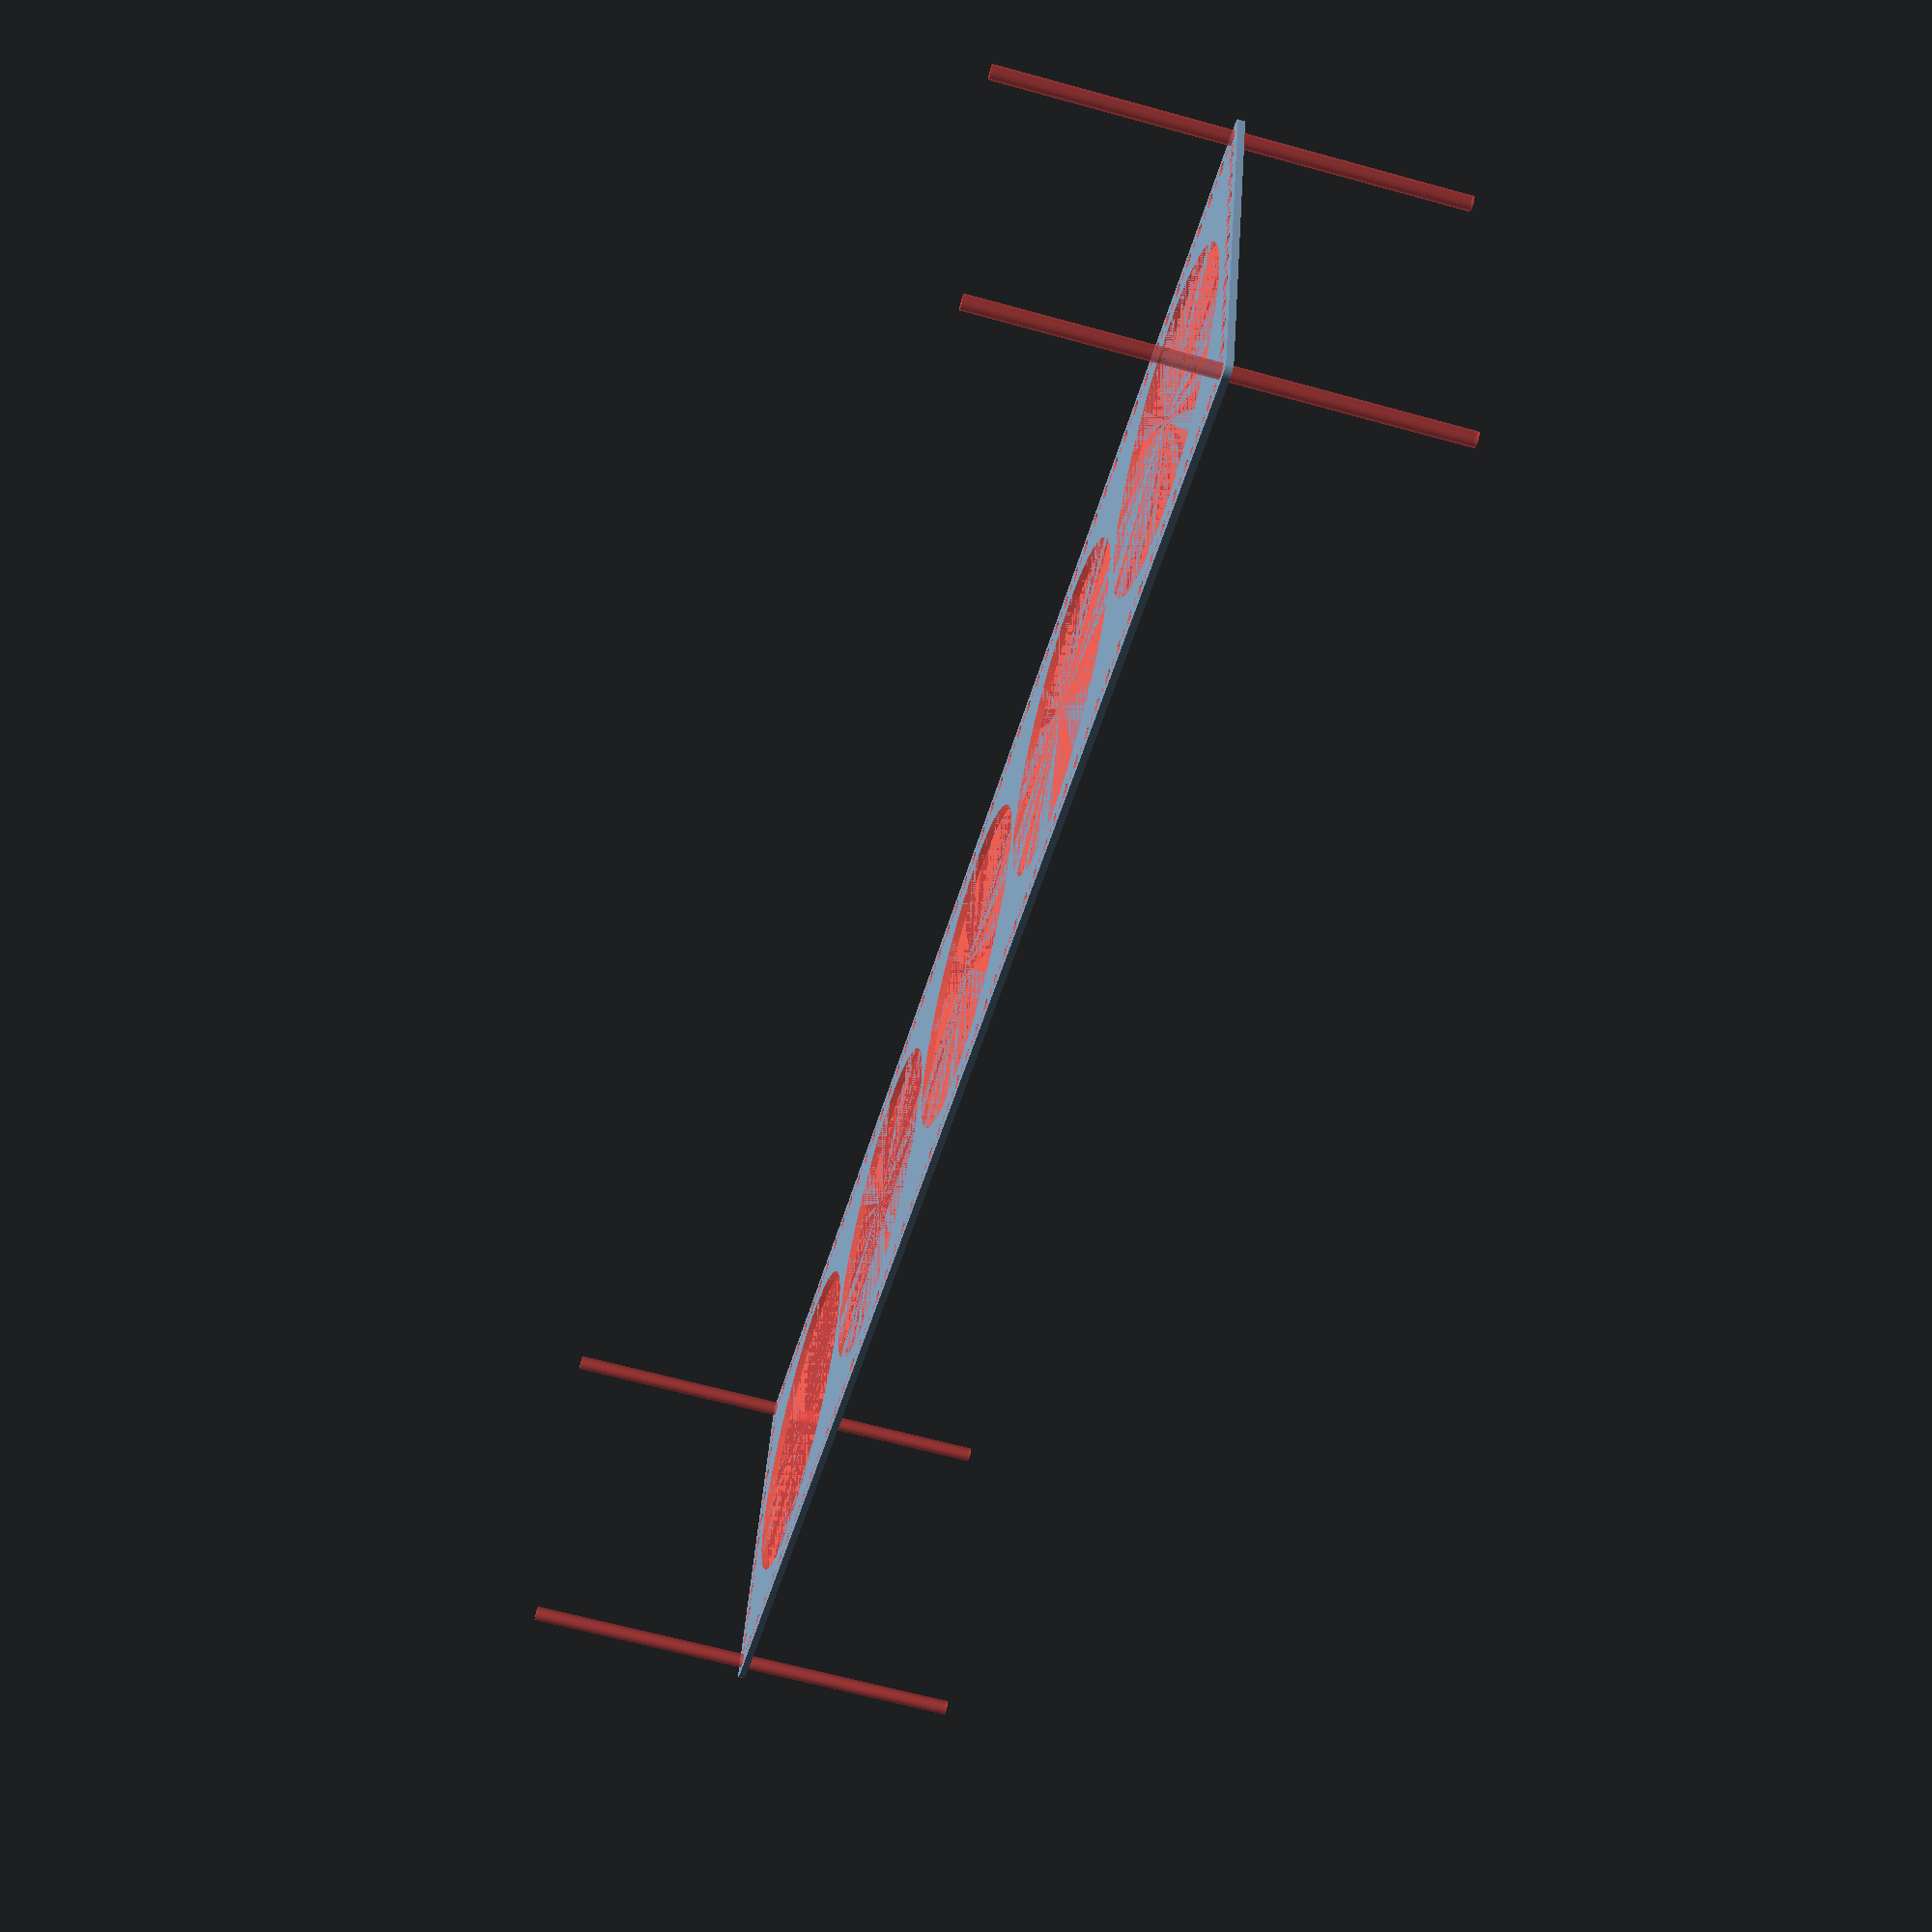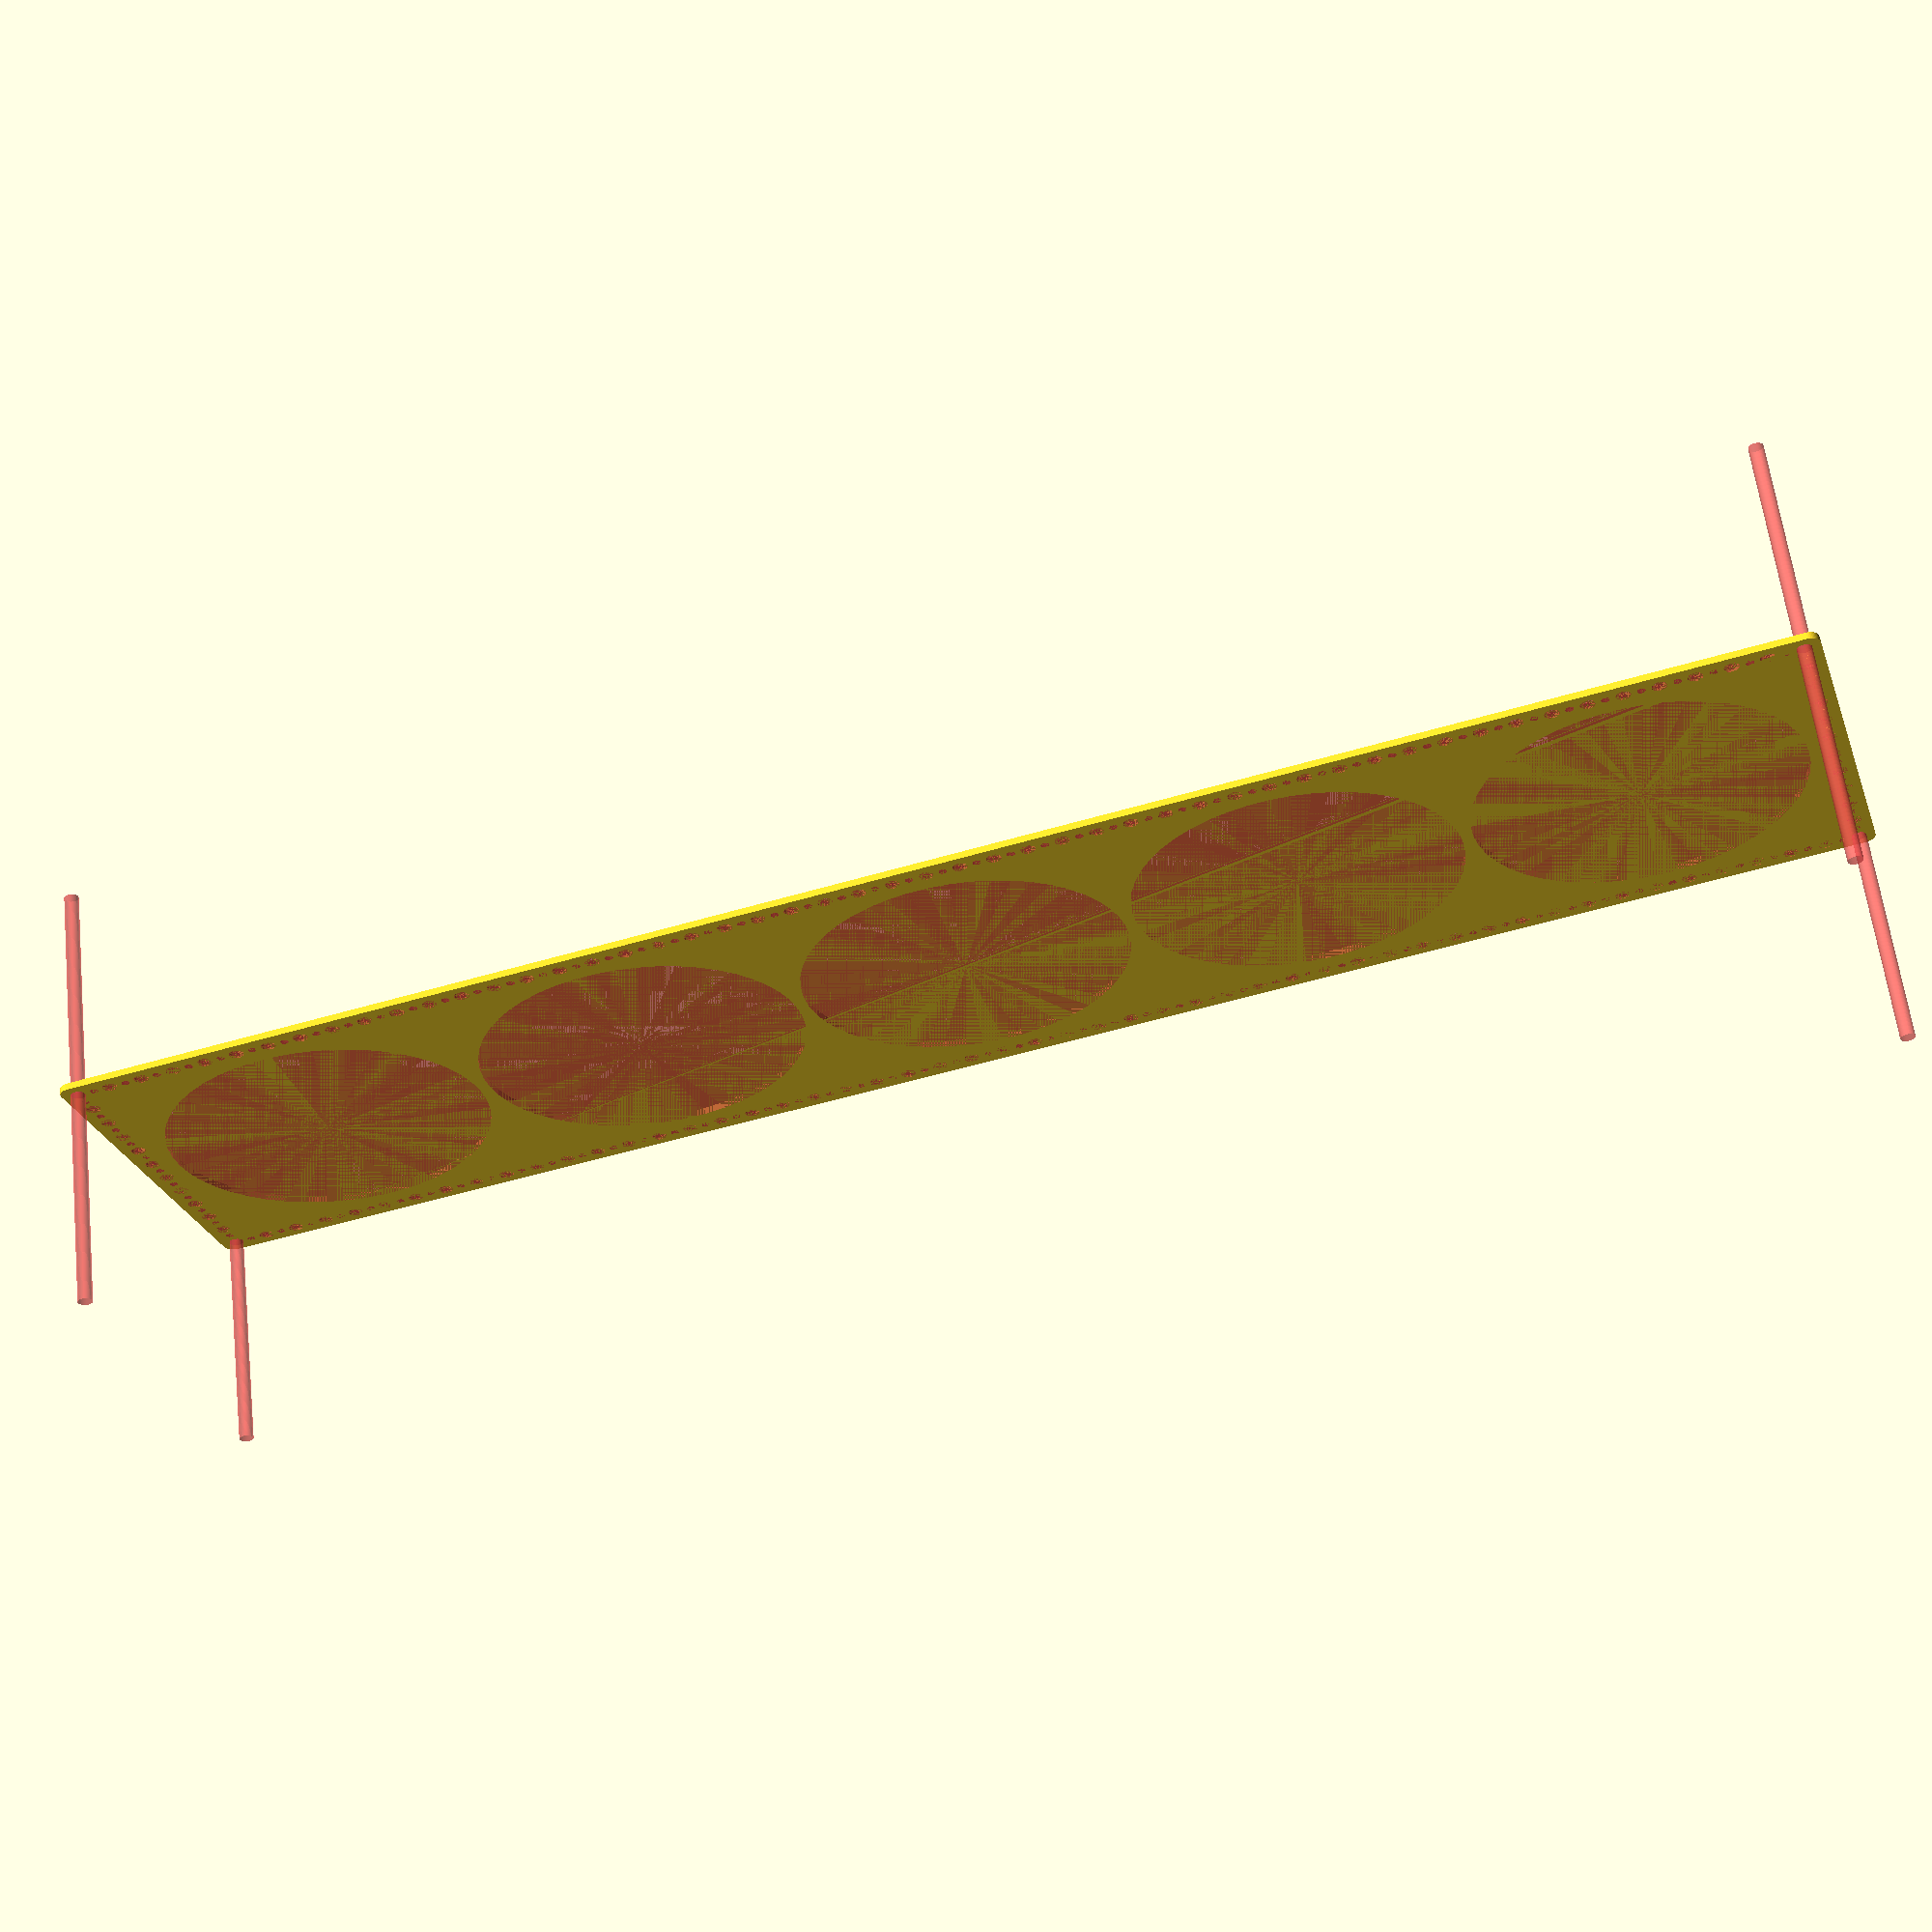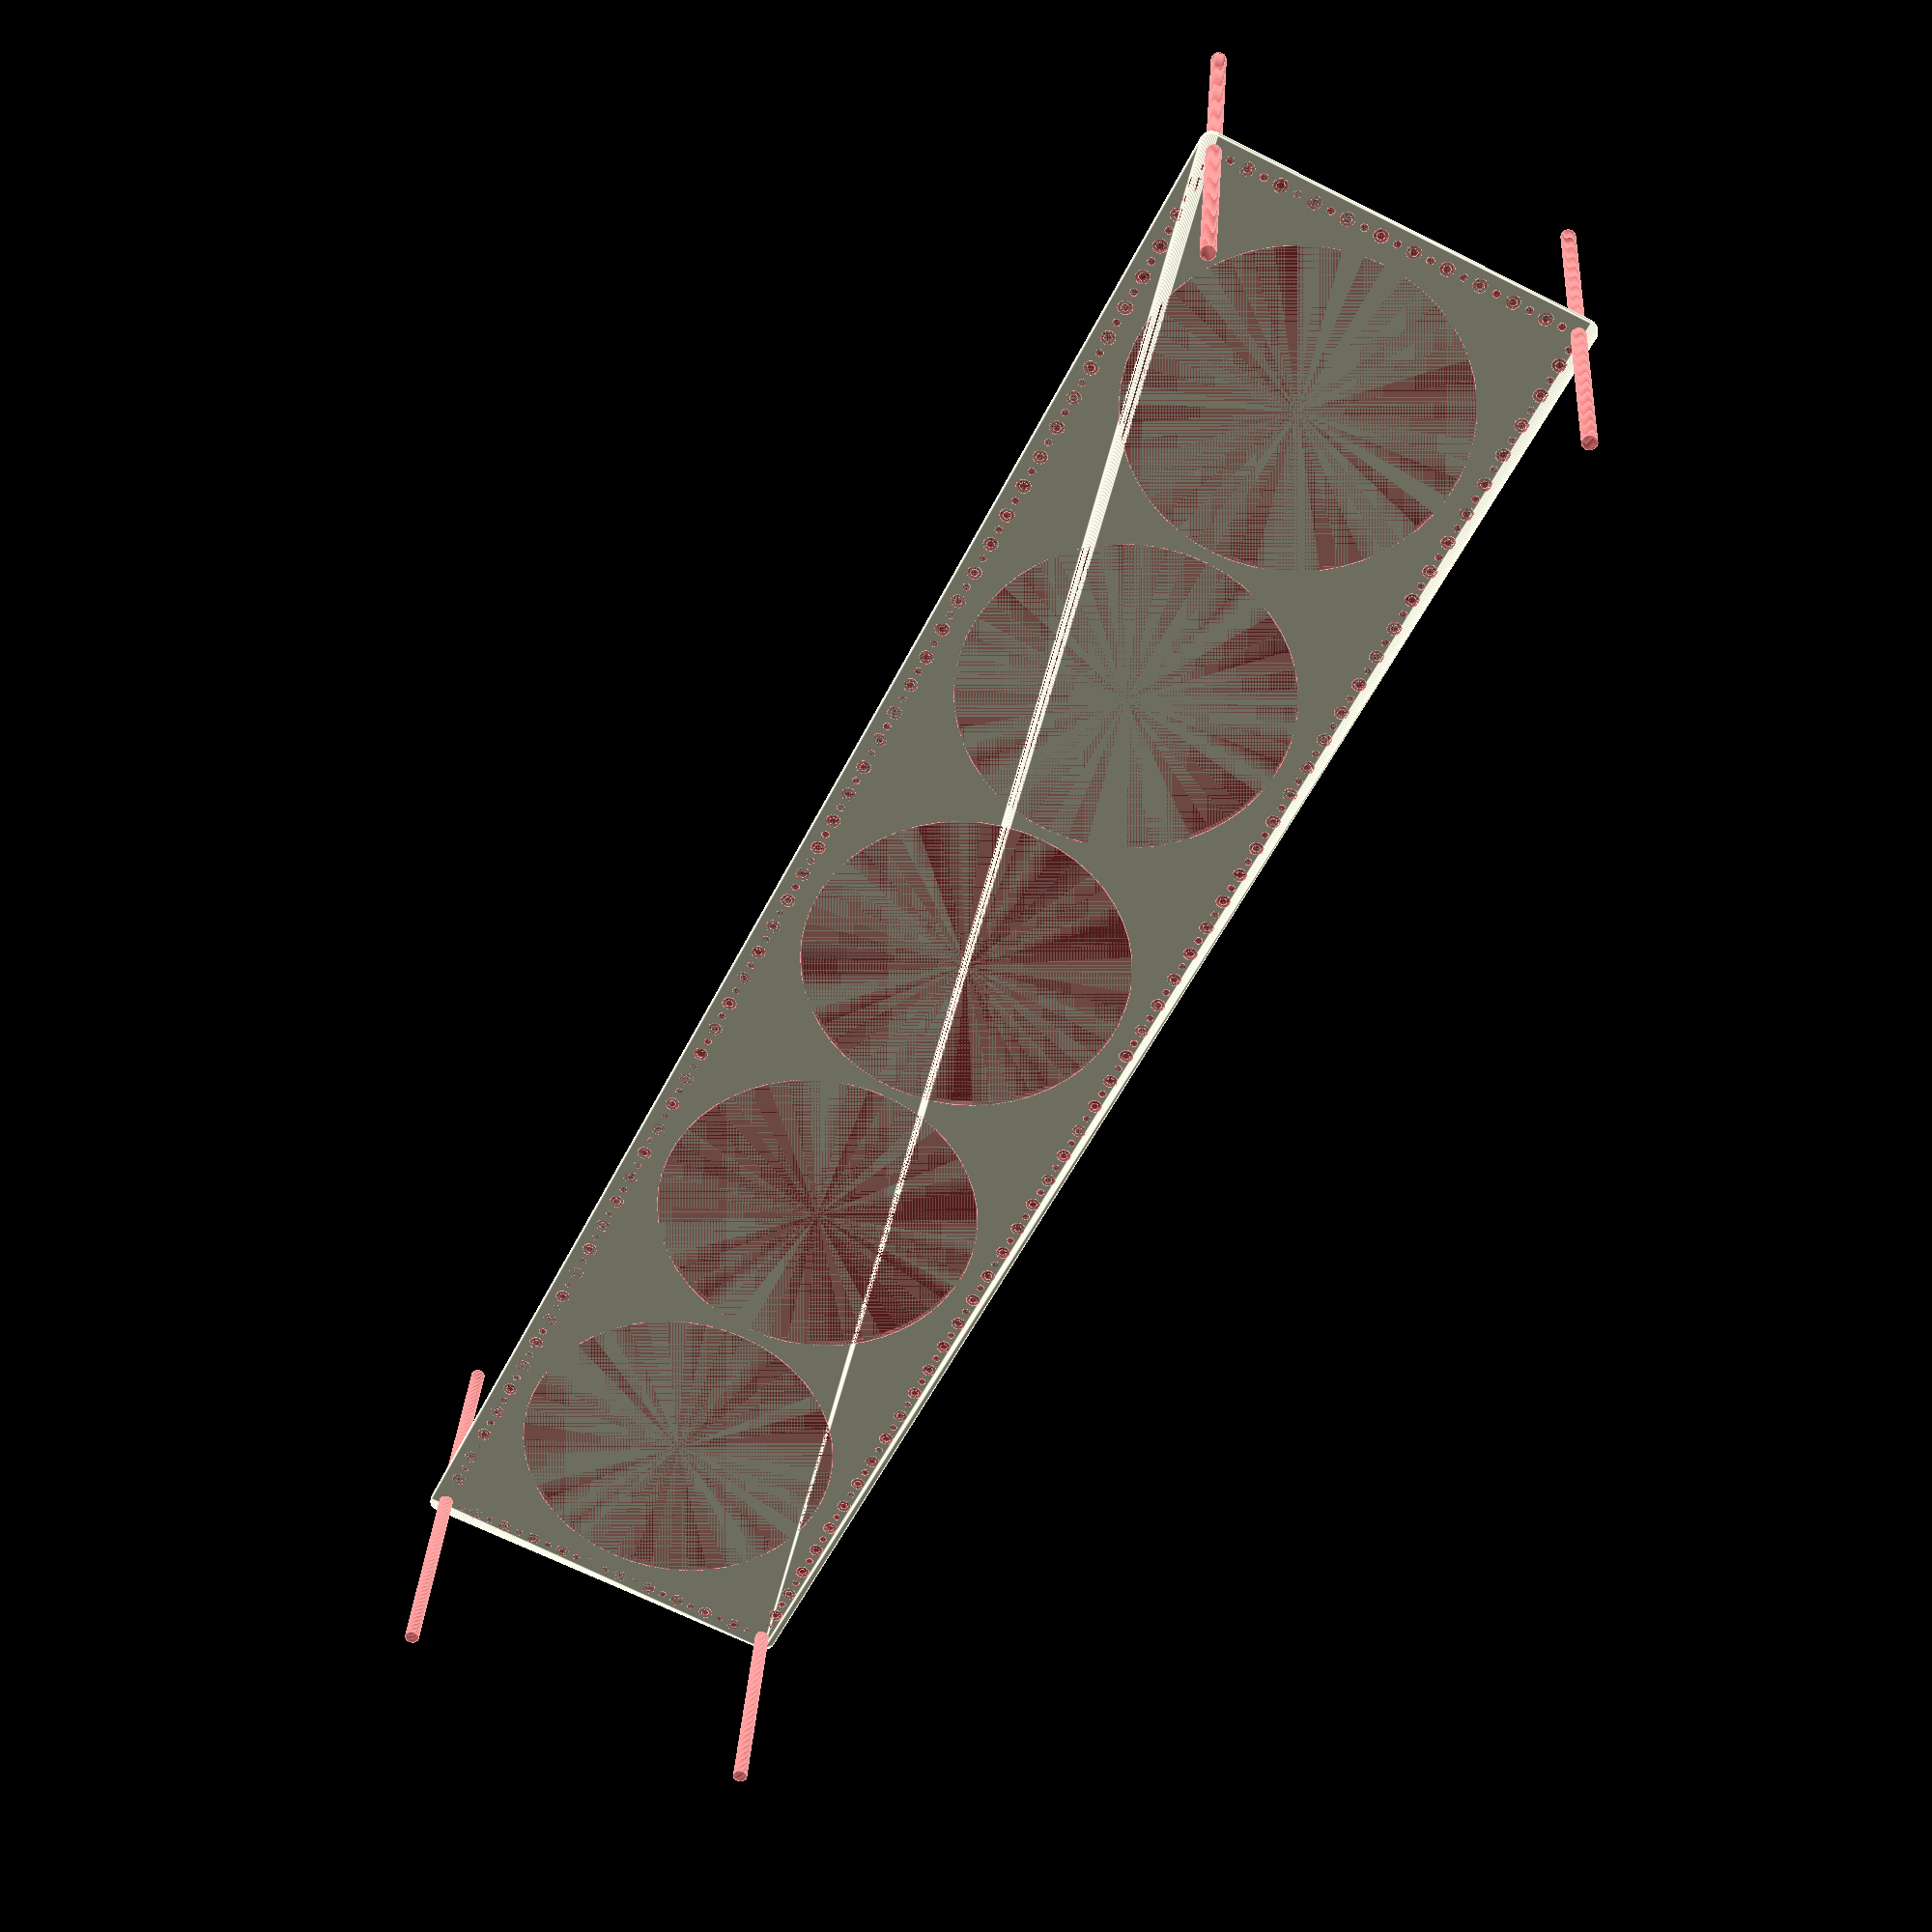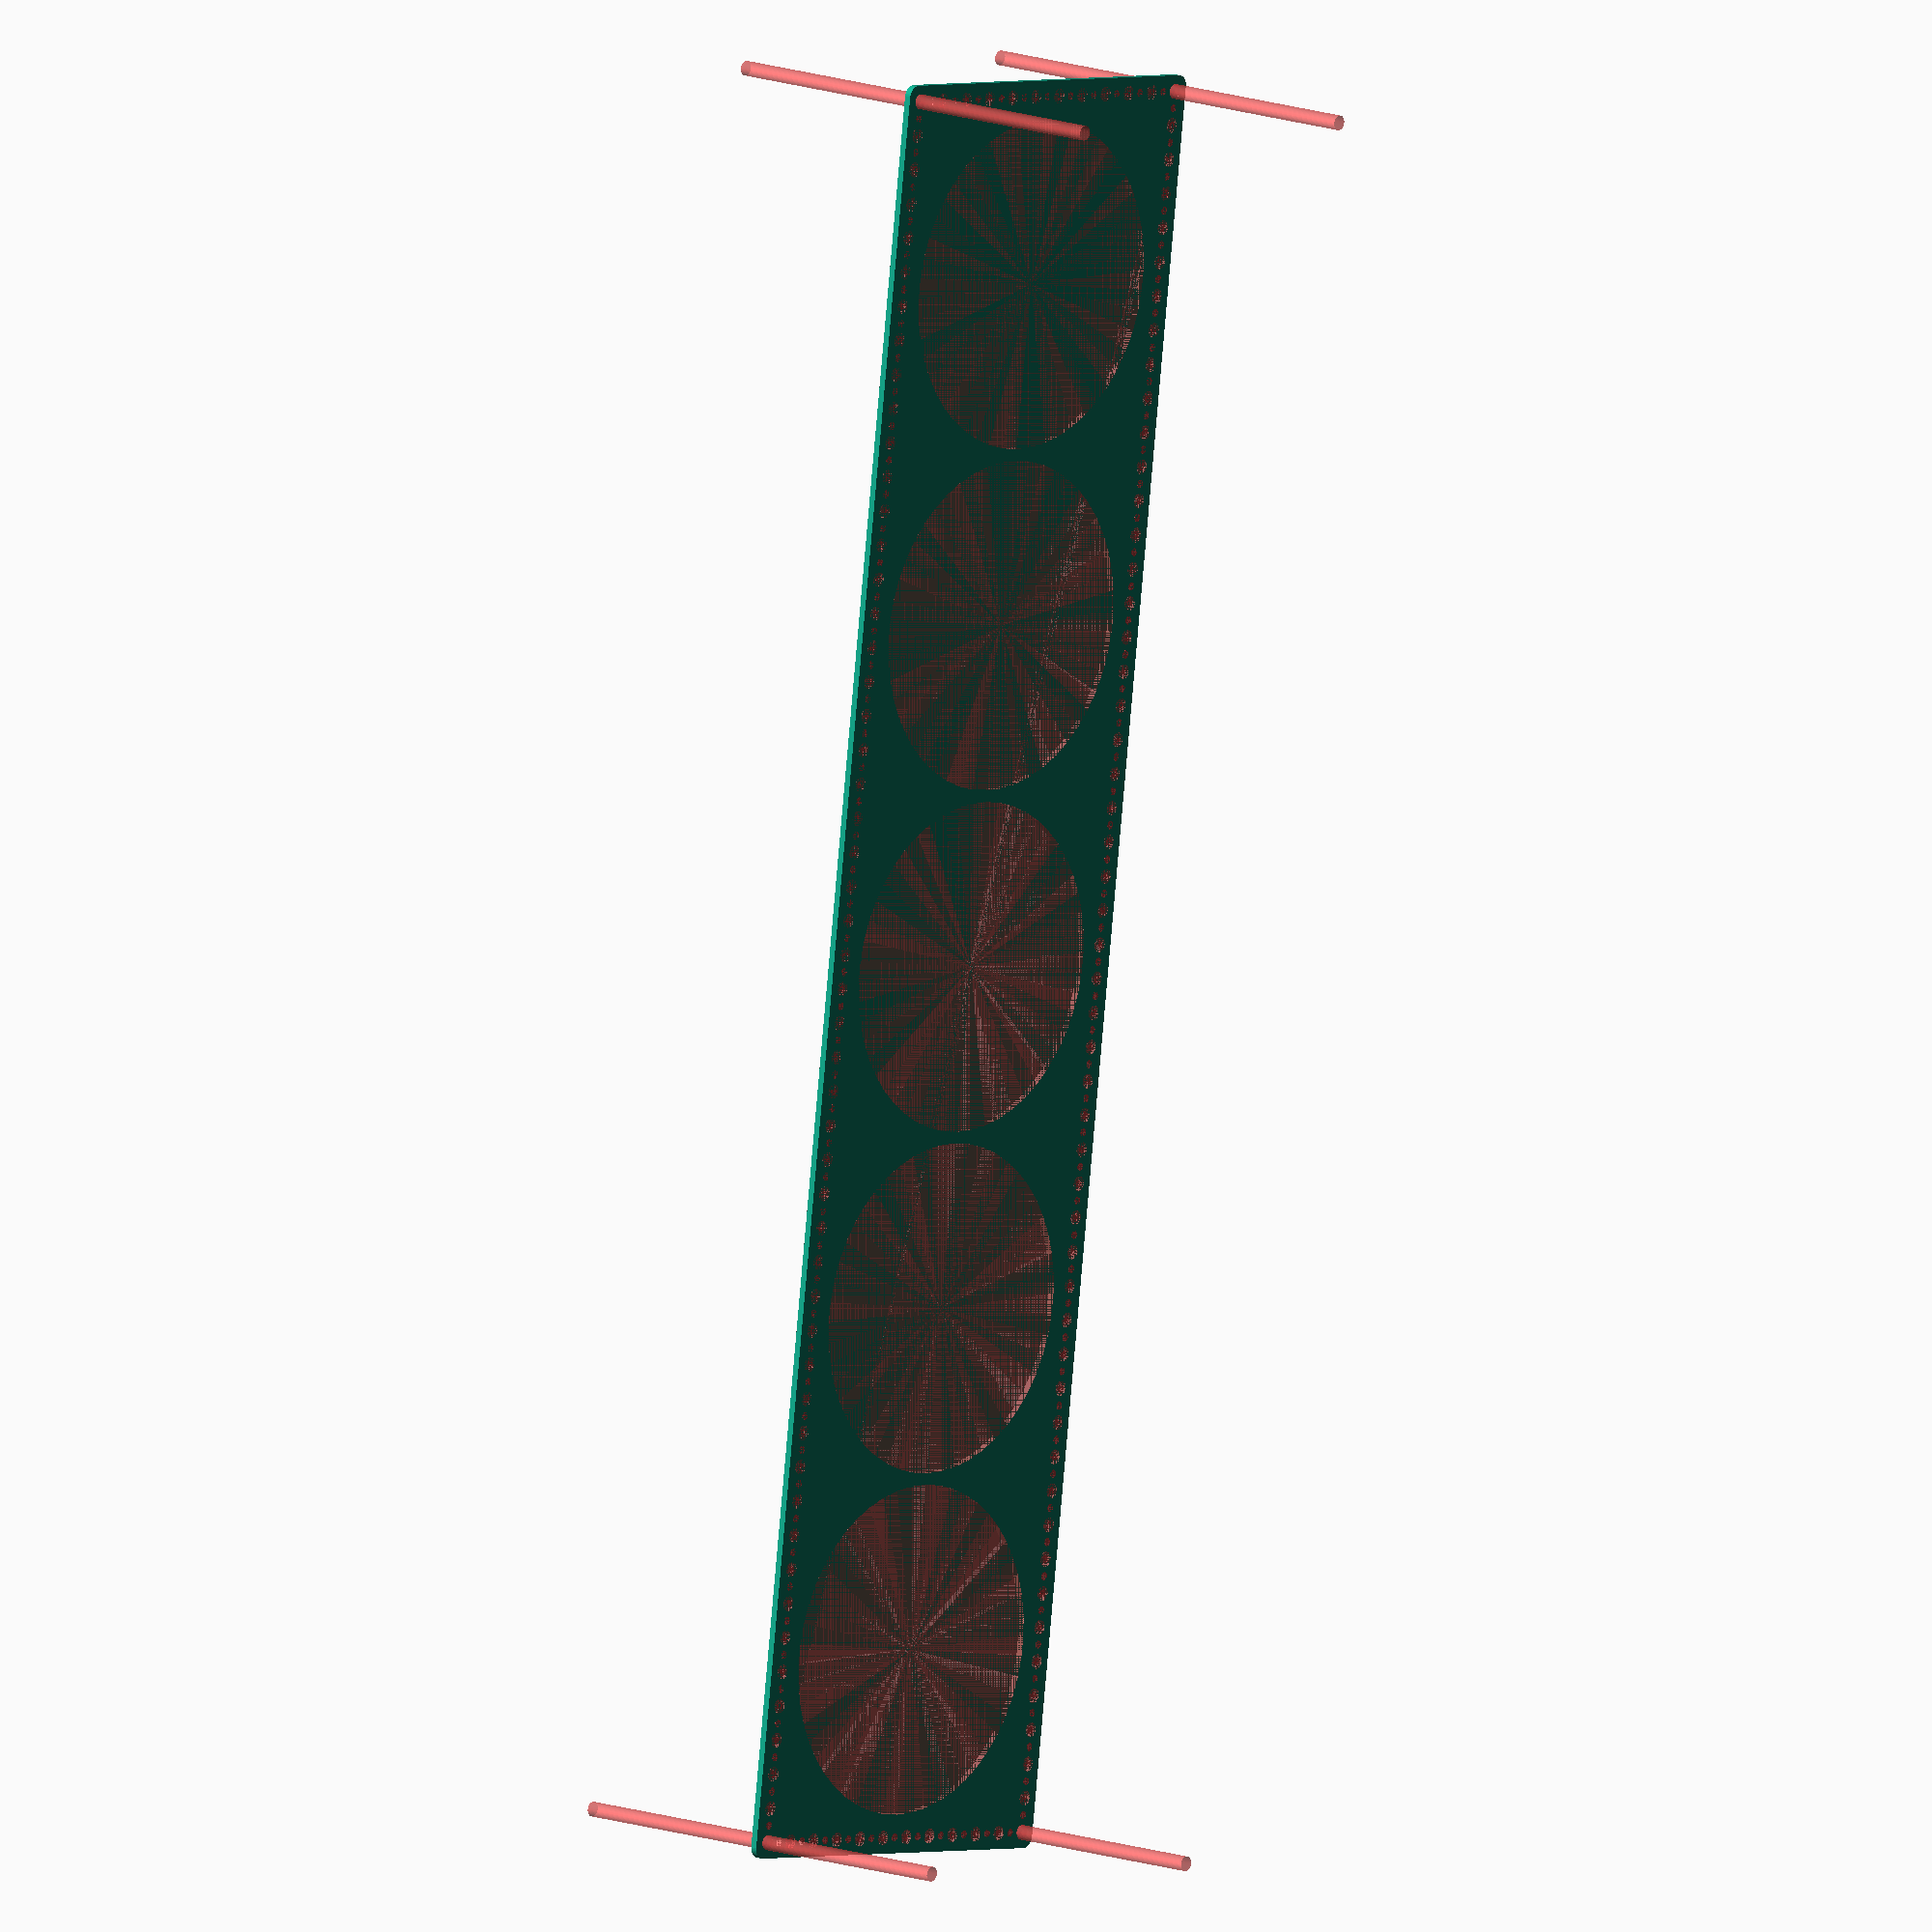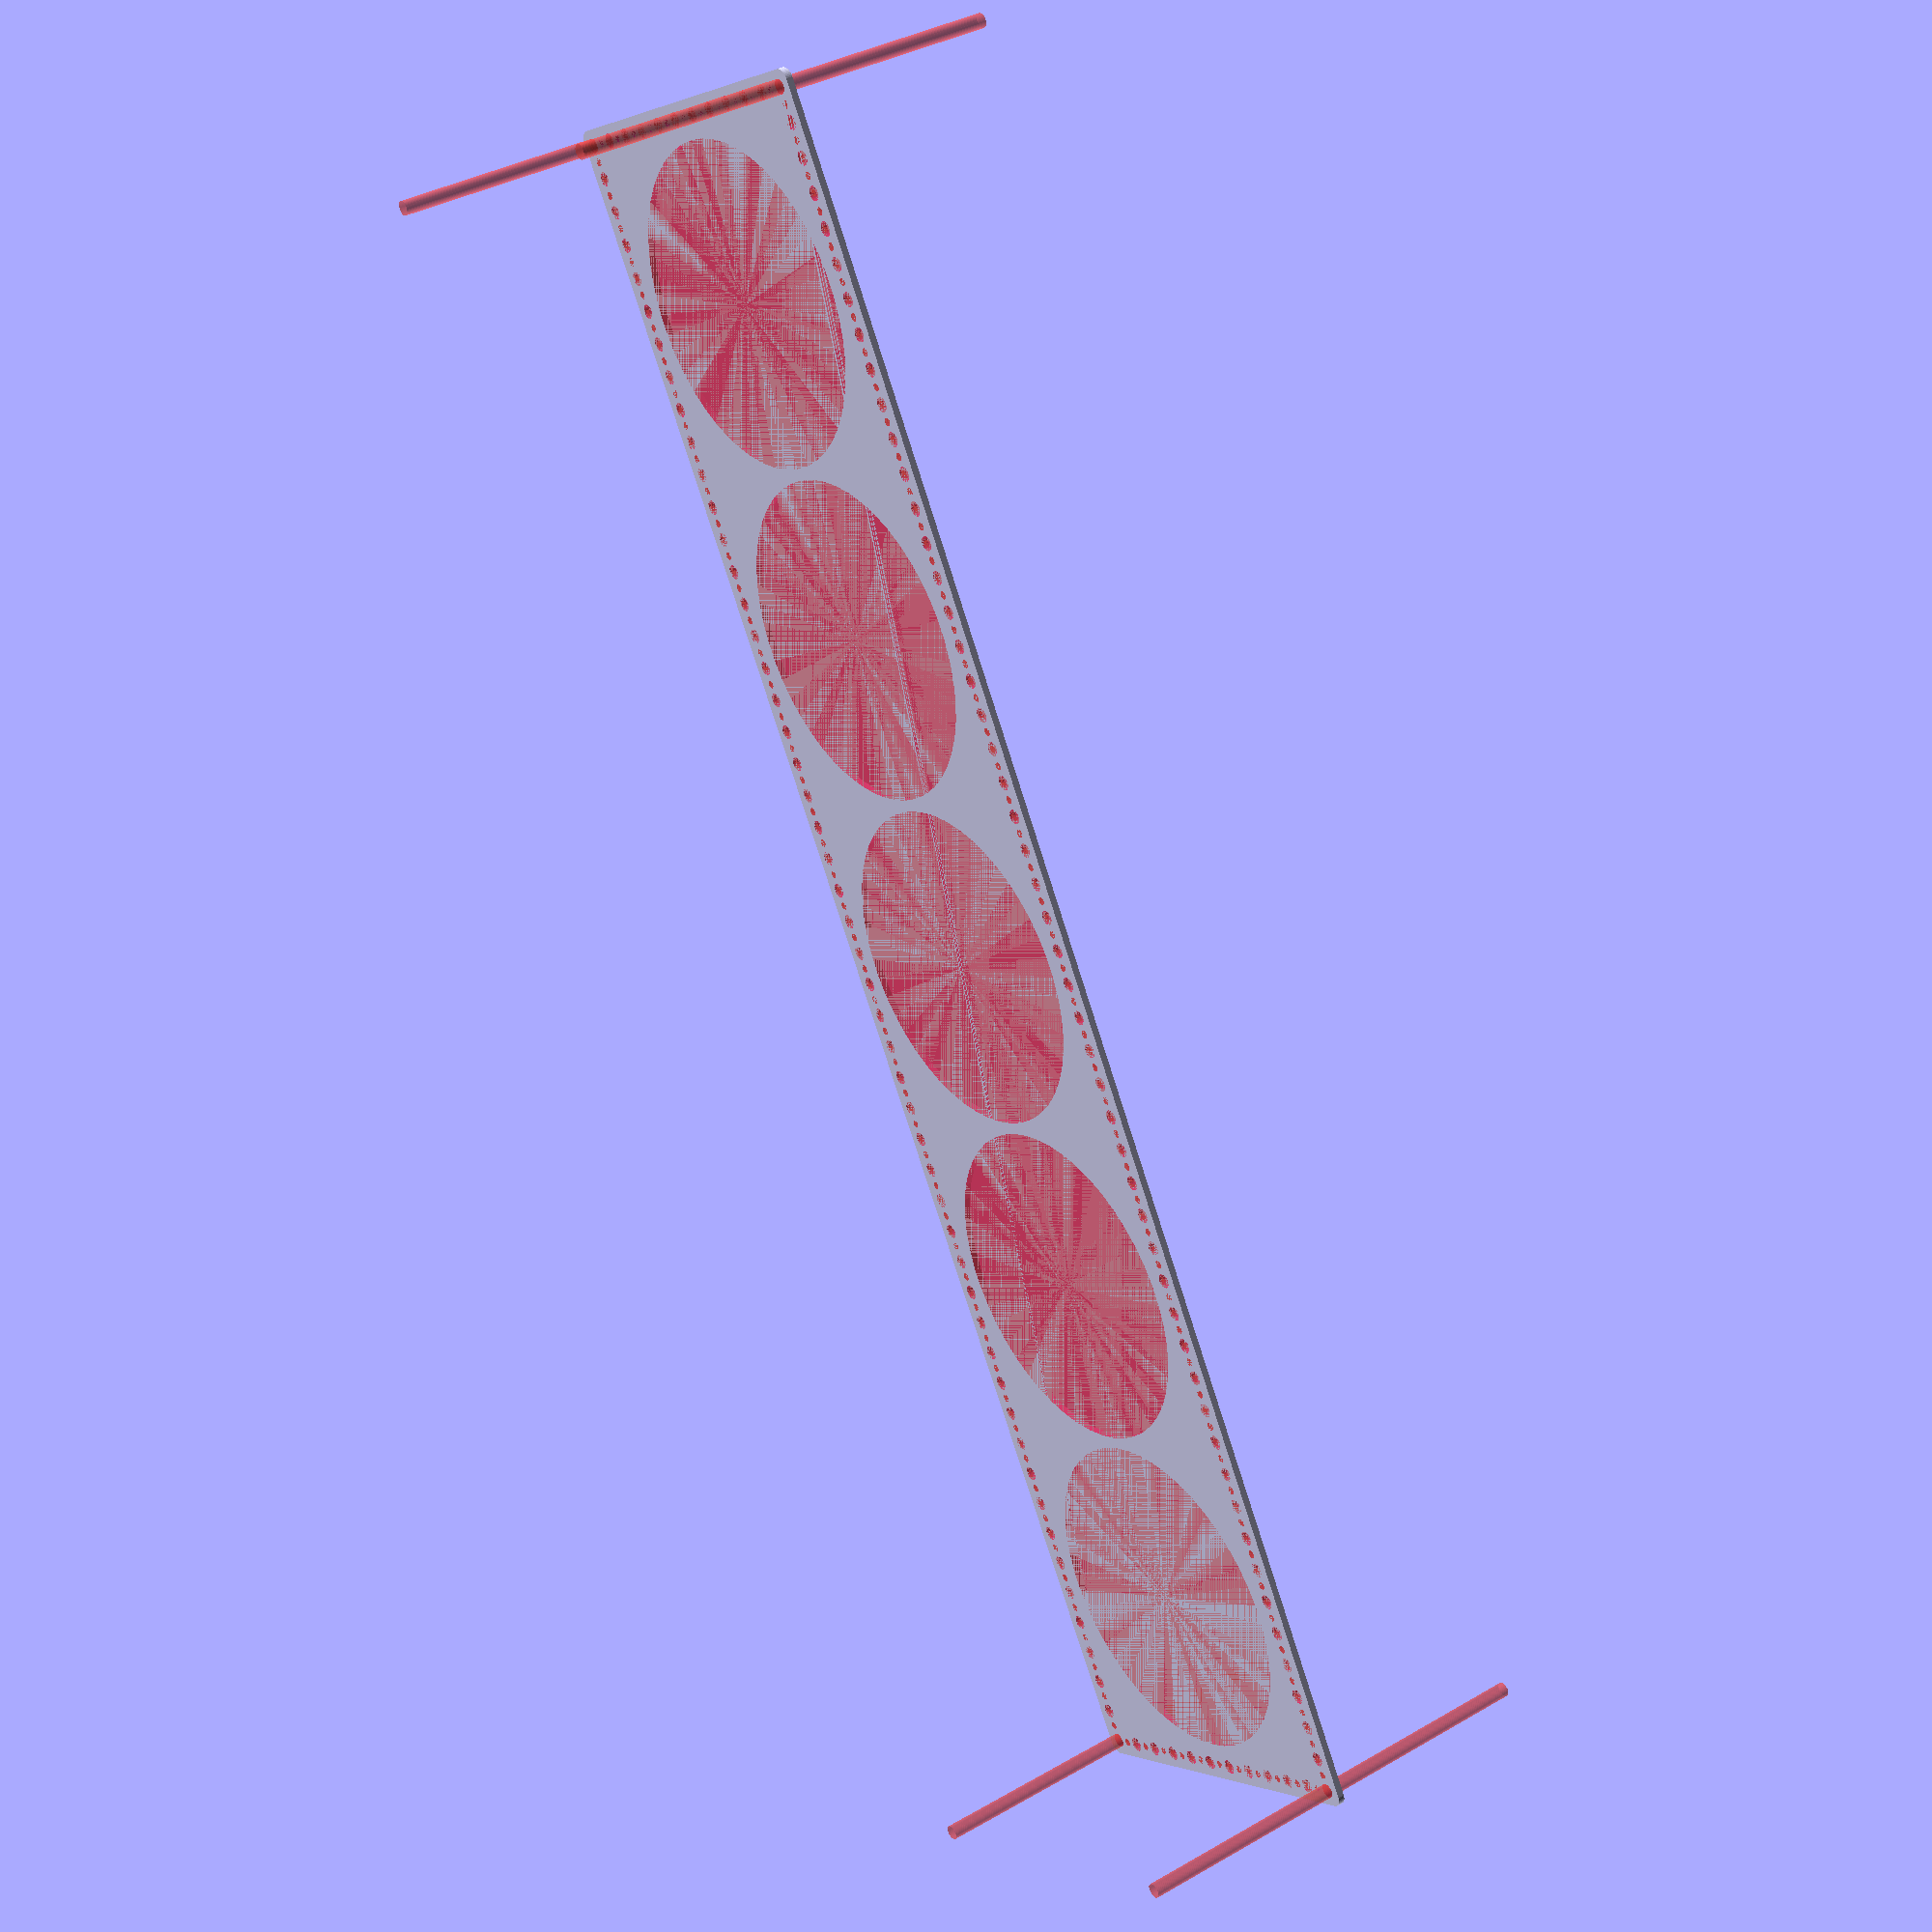
<openscad>
$fn = 50;


difference() {
	union() {
		hull() {
			translate(v = [-384.5000000000, 84.5000000000, 0]) {
				cylinder(h = 3, r = 5);
			}
			translate(v = [384.5000000000, 84.5000000000, 0]) {
				cylinder(h = 3, r = 5);
			}
			translate(v = [-384.5000000000, -84.5000000000, 0]) {
				cylinder(h = 3, r = 5);
			}
			translate(v = [384.5000000000, -84.5000000000, 0]) {
				cylinder(h = 3, r = 5);
			}
		}
	}
	union() {
		#translate(v = [-382.5000000000, -82.5000000000, 0]) {
			cylinder(h = 3, r = 3.2500000000);
		}
		#translate(v = [-382.5000000000, -67.5000000000, 0]) {
			cylinder(h = 3, r = 3.2500000000);
		}
		#translate(v = [-382.5000000000, -52.5000000000, 0]) {
			cylinder(h = 3, r = 3.2500000000);
		}
		#translate(v = [-382.5000000000, -37.5000000000, 0]) {
			cylinder(h = 3, r = 3.2500000000);
		}
		#translate(v = [-382.5000000000, -22.5000000000, 0]) {
			cylinder(h = 3, r = 3.2500000000);
		}
		#translate(v = [-382.5000000000, -7.5000000000, 0]) {
			cylinder(h = 3, r = 3.2500000000);
		}
		#translate(v = [-382.5000000000, 7.5000000000, 0]) {
			cylinder(h = 3, r = 3.2500000000);
		}
		#translate(v = [-382.5000000000, 22.5000000000, 0]) {
			cylinder(h = 3, r = 3.2500000000);
		}
		#translate(v = [-382.5000000000, 37.5000000000, 0]) {
			cylinder(h = 3, r = 3.2500000000);
		}
		#translate(v = [-382.5000000000, 52.5000000000, 0]) {
			cylinder(h = 3, r = 3.2500000000);
		}
		#translate(v = [-382.5000000000, 67.5000000000, 0]) {
			cylinder(h = 3, r = 3.2500000000);
		}
		#translate(v = [-382.5000000000, 82.5000000000, 0]) {
			cylinder(h = 3, r = 3.2500000000);
		}
		#translate(v = [382.5000000000, -82.5000000000, 0]) {
			cylinder(h = 3, r = 3.2500000000);
		}
		#translate(v = [382.5000000000, -67.5000000000, 0]) {
			cylinder(h = 3, r = 3.2500000000);
		}
		#translate(v = [382.5000000000, -52.5000000000, 0]) {
			cylinder(h = 3, r = 3.2500000000);
		}
		#translate(v = [382.5000000000, -37.5000000000, 0]) {
			cylinder(h = 3, r = 3.2500000000);
		}
		#translate(v = [382.5000000000, -22.5000000000, 0]) {
			cylinder(h = 3, r = 3.2500000000);
		}
		#translate(v = [382.5000000000, -7.5000000000, 0]) {
			cylinder(h = 3, r = 3.2500000000);
		}
		#translate(v = [382.5000000000, 7.5000000000, 0]) {
			cylinder(h = 3, r = 3.2500000000);
		}
		#translate(v = [382.5000000000, 22.5000000000, 0]) {
			cylinder(h = 3, r = 3.2500000000);
		}
		#translate(v = [382.5000000000, 37.5000000000, 0]) {
			cylinder(h = 3, r = 3.2500000000);
		}
		#translate(v = [382.5000000000, 52.5000000000, 0]) {
			cylinder(h = 3, r = 3.2500000000);
		}
		#translate(v = [382.5000000000, 67.5000000000, 0]) {
			cylinder(h = 3, r = 3.2500000000);
		}
		#translate(v = [382.5000000000, 82.5000000000, 0]) {
			cylinder(h = 3, r = 3.2500000000);
		}
		#translate(v = [-382.5000000000, 82.5000000000, 0]) {
			cylinder(h = 3, r = 3.2500000000);
		}
		#translate(v = [-367.5000000000, 82.5000000000, 0]) {
			cylinder(h = 3, r = 3.2500000000);
		}
		#translate(v = [-352.5000000000, 82.5000000000, 0]) {
			cylinder(h = 3, r = 3.2500000000);
		}
		#translate(v = [-337.5000000000, 82.5000000000, 0]) {
			cylinder(h = 3, r = 3.2500000000);
		}
		#translate(v = [-322.5000000000, 82.5000000000, 0]) {
			cylinder(h = 3, r = 3.2500000000);
		}
		#translate(v = [-307.5000000000, 82.5000000000, 0]) {
			cylinder(h = 3, r = 3.2500000000);
		}
		#translate(v = [-292.5000000000, 82.5000000000, 0]) {
			cylinder(h = 3, r = 3.2500000000);
		}
		#translate(v = [-277.5000000000, 82.5000000000, 0]) {
			cylinder(h = 3, r = 3.2500000000);
		}
		#translate(v = [-262.5000000000, 82.5000000000, 0]) {
			cylinder(h = 3, r = 3.2500000000);
		}
		#translate(v = [-247.5000000000, 82.5000000000, 0]) {
			cylinder(h = 3, r = 3.2500000000);
		}
		#translate(v = [-232.5000000000, 82.5000000000, 0]) {
			cylinder(h = 3, r = 3.2500000000);
		}
		#translate(v = [-217.5000000000, 82.5000000000, 0]) {
			cylinder(h = 3, r = 3.2500000000);
		}
		#translate(v = [-202.5000000000, 82.5000000000, 0]) {
			cylinder(h = 3, r = 3.2500000000);
		}
		#translate(v = [-187.5000000000, 82.5000000000, 0]) {
			cylinder(h = 3, r = 3.2500000000);
		}
		#translate(v = [-172.5000000000, 82.5000000000, 0]) {
			cylinder(h = 3, r = 3.2500000000);
		}
		#translate(v = [-157.5000000000, 82.5000000000, 0]) {
			cylinder(h = 3, r = 3.2500000000);
		}
		#translate(v = [-142.5000000000, 82.5000000000, 0]) {
			cylinder(h = 3, r = 3.2500000000);
		}
		#translate(v = [-127.5000000000, 82.5000000000, 0]) {
			cylinder(h = 3, r = 3.2500000000);
		}
		#translate(v = [-112.5000000000, 82.5000000000, 0]) {
			cylinder(h = 3, r = 3.2500000000);
		}
		#translate(v = [-97.5000000000, 82.5000000000, 0]) {
			cylinder(h = 3, r = 3.2500000000);
		}
		#translate(v = [-82.5000000000, 82.5000000000, 0]) {
			cylinder(h = 3, r = 3.2500000000);
		}
		#translate(v = [-67.5000000000, 82.5000000000, 0]) {
			cylinder(h = 3, r = 3.2500000000);
		}
		#translate(v = [-52.5000000000, 82.5000000000, 0]) {
			cylinder(h = 3, r = 3.2500000000);
		}
		#translate(v = [-37.5000000000, 82.5000000000, 0]) {
			cylinder(h = 3, r = 3.2500000000);
		}
		#translate(v = [-22.5000000000, 82.5000000000, 0]) {
			cylinder(h = 3, r = 3.2500000000);
		}
		#translate(v = [-7.5000000000, 82.5000000000, 0]) {
			cylinder(h = 3, r = 3.2500000000);
		}
		#translate(v = [7.5000000000, 82.5000000000, 0]) {
			cylinder(h = 3, r = 3.2500000000);
		}
		#translate(v = [22.5000000000, 82.5000000000, 0]) {
			cylinder(h = 3, r = 3.2500000000);
		}
		#translate(v = [37.5000000000, 82.5000000000, 0]) {
			cylinder(h = 3, r = 3.2500000000);
		}
		#translate(v = [52.5000000000, 82.5000000000, 0]) {
			cylinder(h = 3, r = 3.2500000000);
		}
		#translate(v = [67.5000000000, 82.5000000000, 0]) {
			cylinder(h = 3, r = 3.2500000000);
		}
		#translate(v = [82.5000000000, 82.5000000000, 0]) {
			cylinder(h = 3, r = 3.2500000000);
		}
		#translate(v = [97.5000000000, 82.5000000000, 0]) {
			cylinder(h = 3, r = 3.2500000000);
		}
		#translate(v = [112.5000000000, 82.5000000000, 0]) {
			cylinder(h = 3, r = 3.2500000000);
		}
		#translate(v = [127.5000000000, 82.5000000000, 0]) {
			cylinder(h = 3, r = 3.2500000000);
		}
		#translate(v = [142.5000000000, 82.5000000000, 0]) {
			cylinder(h = 3, r = 3.2500000000);
		}
		#translate(v = [157.5000000000, 82.5000000000, 0]) {
			cylinder(h = 3, r = 3.2500000000);
		}
		#translate(v = [172.5000000000, 82.5000000000, 0]) {
			cylinder(h = 3, r = 3.2500000000);
		}
		#translate(v = [187.5000000000, 82.5000000000, 0]) {
			cylinder(h = 3, r = 3.2500000000);
		}
		#translate(v = [202.5000000000, 82.5000000000, 0]) {
			cylinder(h = 3, r = 3.2500000000);
		}
		#translate(v = [217.5000000000, 82.5000000000, 0]) {
			cylinder(h = 3, r = 3.2500000000);
		}
		#translate(v = [232.5000000000, 82.5000000000, 0]) {
			cylinder(h = 3, r = 3.2500000000);
		}
		#translate(v = [247.5000000000, 82.5000000000, 0]) {
			cylinder(h = 3, r = 3.2500000000);
		}
		#translate(v = [262.5000000000, 82.5000000000, 0]) {
			cylinder(h = 3, r = 3.2500000000);
		}
		#translate(v = [277.5000000000, 82.5000000000, 0]) {
			cylinder(h = 3, r = 3.2500000000);
		}
		#translate(v = [292.5000000000, 82.5000000000, 0]) {
			cylinder(h = 3, r = 3.2500000000);
		}
		#translate(v = [307.5000000000, 82.5000000000, 0]) {
			cylinder(h = 3, r = 3.2500000000);
		}
		#translate(v = [322.5000000000, 82.5000000000, 0]) {
			cylinder(h = 3, r = 3.2500000000);
		}
		#translate(v = [337.5000000000, 82.5000000000, 0]) {
			cylinder(h = 3, r = 3.2500000000);
		}
		#translate(v = [352.5000000000, 82.5000000000, 0]) {
			cylinder(h = 3, r = 3.2500000000);
		}
		#translate(v = [367.5000000000, 82.5000000000, 0]) {
			cylinder(h = 3, r = 3.2500000000);
		}
		#translate(v = [382.5000000000, 82.5000000000, 0]) {
			cylinder(h = 3, r = 3.2500000000);
		}
		#translate(v = [-382.5000000000, -82.5000000000, 0]) {
			cylinder(h = 3, r = 3.2500000000);
		}
		#translate(v = [-367.5000000000, -82.5000000000, 0]) {
			cylinder(h = 3, r = 3.2500000000);
		}
		#translate(v = [-352.5000000000, -82.5000000000, 0]) {
			cylinder(h = 3, r = 3.2500000000);
		}
		#translate(v = [-337.5000000000, -82.5000000000, 0]) {
			cylinder(h = 3, r = 3.2500000000);
		}
		#translate(v = [-322.5000000000, -82.5000000000, 0]) {
			cylinder(h = 3, r = 3.2500000000);
		}
		#translate(v = [-307.5000000000, -82.5000000000, 0]) {
			cylinder(h = 3, r = 3.2500000000);
		}
		#translate(v = [-292.5000000000, -82.5000000000, 0]) {
			cylinder(h = 3, r = 3.2500000000);
		}
		#translate(v = [-277.5000000000, -82.5000000000, 0]) {
			cylinder(h = 3, r = 3.2500000000);
		}
		#translate(v = [-262.5000000000, -82.5000000000, 0]) {
			cylinder(h = 3, r = 3.2500000000);
		}
		#translate(v = [-247.5000000000, -82.5000000000, 0]) {
			cylinder(h = 3, r = 3.2500000000);
		}
		#translate(v = [-232.5000000000, -82.5000000000, 0]) {
			cylinder(h = 3, r = 3.2500000000);
		}
		#translate(v = [-217.5000000000, -82.5000000000, 0]) {
			cylinder(h = 3, r = 3.2500000000);
		}
		#translate(v = [-202.5000000000, -82.5000000000, 0]) {
			cylinder(h = 3, r = 3.2500000000);
		}
		#translate(v = [-187.5000000000, -82.5000000000, 0]) {
			cylinder(h = 3, r = 3.2500000000);
		}
		#translate(v = [-172.5000000000, -82.5000000000, 0]) {
			cylinder(h = 3, r = 3.2500000000);
		}
		#translate(v = [-157.5000000000, -82.5000000000, 0]) {
			cylinder(h = 3, r = 3.2500000000);
		}
		#translate(v = [-142.5000000000, -82.5000000000, 0]) {
			cylinder(h = 3, r = 3.2500000000);
		}
		#translate(v = [-127.5000000000, -82.5000000000, 0]) {
			cylinder(h = 3, r = 3.2500000000);
		}
		#translate(v = [-112.5000000000, -82.5000000000, 0]) {
			cylinder(h = 3, r = 3.2500000000);
		}
		#translate(v = [-97.5000000000, -82.5000000000, 0]) {
			cylinder(h = 3, r = 3.2500000000);
		}
		#translate(v = [-82.5000000000, -82.5000000000, 0]) {
			cylinder(h = 3, r = 3.2500000000);
		}
		#translate(v = [-67.5000000000, -82.5000000000, 0]) {
			cylinder(h = 3, r = 3.2500000000);
		}
		#translate(v = [-52.5000000000, -82.5000000000, 0]) {
			cylinder(h = 3, r = 3.2500000000);
		}
		#translate(v = [-37.5000000000, -82.5000000000, 0]) {
			cylinder(h = 3, r = 3.2500000000);
		}
		#translate(v = [-22.5000000000, -82.5000000000, 0]) {
			cylinder(h = 3, r = 3.2500000000);
		}
		#translate(v = [-7.5000000000, -82.5000000000, 0]) {
			cylinder(h = 3, r = 3.2500000000);
		}
		#translate(v = [7.5000000000, -82.5000000000, 0]) {
			cylinder(h = 3, r = 3.2500000000);
		}
		#translate(v = [22.5000000000, -82.5000000000, 0]) {
			cylinder(h = 3, r = 3.2500000000);
		}
		#translate(v = [37.5000000000, -82.5000000000, 0]) {
			cylinder(h = 3, r = 3.2500000000);
		}
		#translate(v = [52.5000000000, -82.5000000000, 0]) {
			cylinder(h = 3, r = 3.2500000000);
		}
		#translate(v = [67.5000000000, -82.5000000000, 0]) {
			cylinder(h = 3, r = 3.2500000000);
		}
		#translate(v = [82.5000000000, -82.5000000000, 0]) {
			cylinder(h = 3, r = 3.2500000000);
		}
		#translate(v = [97.5000000000, -82.5000000000, 0]) {
			cylinder(h = 3, r = 3.2500000000);
		}
		#translate(v = [112.5000000000, -82.5000000000, 0]) {
			cylinder(h = 3, r = 3.2500000000);
		}
		#translate(v = [127.5000000000, -82.5000000000, 0]) {
			cylinder(h = 3, r = 3.2500000000);
		}
		#translate(v = [142.5000000000, -82.5000000000, 0]) {
			cylinder(h = 3, r = 3.2500000000);
		}
		#translate(v = [157.5000000000, -82.5000000000, 0]) {
			cylinder(h = 3, r = 3.2500000000);
		}
		#translate(v = [172.5000000000, -82.5000000000, 0]) {
			cylinder(h = 3, r = 3.2500000000);
		}
		#translate(v = [187.5000000000, -82.5000000000, 0]) {
			cylinder(h = 3, r = 3.2500000000);
		}
		#translate(v = [202.5000000000, -82.5000000000, 0]) {
			cylinder(h = 3, r = 3.2500000000);
		}
		#translate(v = [217.5000000000, -82.5000000000, 0]) {
			cylinder(h = 3, r = 3.2500000000);
		}
		#translate(v = [232.5000000000, -82.5000000000, 0]) {
			cylinder(h = 3, r = 3.2500000000);
		}
		#translate(v = [247.5000000000, -82.5000000000, 0]) {
			cylinder(h = 3, r = 3.2500000000);
		}
		#translate(v = [262.5000000000, -82.5000000000, 0]) {
			cylinder(h = 3, r = 3.2500000000);
		}
		#translate(v = [277.5000000000, -82.5000000000, 0]) {
			cylinder(h = 3, r = 3.2500000000);
		}
		#translate(v = [292.5000000000, -82.5000000000, 0]) {
			cylinder(h = 3, r = 3.2500000000);
		}
		#translate(v = [307.5000000000, -82.5000000000, 0]) {
			cylinder(h = 3, r = 3.2500000000);
		}
		#translate(v = [322.5000000000, -82.5000000000, 0]) {
			cylinder(h = 3, r = 3.2500000000);
		}
		#translate(v = [337.5000000000, -82.5000000000, 0]) {
			cylinder(h = 3, r = 3.2500000000);
		}
		#translate(v = [352.5000000000, -82.5000000000, 0]) {
			cylinder(h = 3, r = 3.2500000000);
		}
		#translate(v = [367.5000000000, -82.5000000000, 0]) {
			cylinder(h = 3, r = 3.2500000000);
		}
		#translate(v = [382.5000000000, -82.5000000000, 0]) {
			cylinder(h = 3, r = 3.2500000000);
		}
		#translate(v = [-382.5000000000, -82.5000000000, -100.0000000000]) {
			cylinder(h = 200, r = 3.2500000000);
		}
		#translate(v = [-382.5000000000, 82.5000000000, -100.0000000000]) {
			cylinder(h = 200, r = 3.2500000000);
		}
		#translate(v = [382.5000000000, -82.5000000000, -100.0000000000]) {
			cylinder(h = 200, r = 3.2500000000);
		}
		#translate(v = [382.5000000000, 82.5000000000, -100.0000000000]) {
			cylinder(h = 200, r = 3.2500000000);
		}
		#translate(v = [-382.5000000000, -82.5000000000, 0]) {
			cylinder(h = 3, r = 1.8000000000);
		}
		#translate(v = [-382.5000000000, -75.0000000000, 0]) {
			cylinder(h = 3, r = 1.8000000000);
		}
		#translate(v = [-382.5000000000, -67.5000000000, 0]) {
			cylinder(h = 3, r = 1.8000000000);
		}
		#translate(v = [-382.5000000000, -60.0000000000, 0]) {
			cylinder(h = 3, r = 1.8000000000);
		}
		#translate(v = [-382.5000000000, -52.5000000000, 0]) {
			cylinder(h = 3, r = 1.8000000000);
		}
		#translate(v = [-382.5000000000, -45.0000000000, 0]) {
			cylinder(h = 3, r = 1.8000000000);
		}
		#translate(v = [-382.5000000000, -37.5000000000, 0]) {
			cylinder(h = 3, r = 1.8000000000);
		}
		#translate(v = [-382.5000000000, -30.0000000000, 0]) {
			cylinder(h = 3, r = 1.8000000000);
		}
		#translate(v = [-382.5000000000, -22.5000000000, 0]) {
			cylinder(h = 3, r = 1.8000000000);
		}
		#translate(v = [-382.5000000000, -15.0000000000, 0]) {
			cylinder(h = 3, r = 1.8000000000);
		}
		#translate(v = [-382.5000000000, -7.5000000000, 0]) {
			cylinder(h = 3, r = 1.8000000000);
		}
		#translate(v = [-382.5000000000, 0.0000000000, 0]) {
			cylinder(h = 3, r = 1.8000000000);
		}
		#translate(v = [-382.5000000000, 7.5000000000, 0]) {
			cylinder(h = 3, r = 1.8000000000);
		}
		#translate(v = [-382.5000000000, 15.0000000000, 0]) {
			cylinder(h = 3, r = 1.8000000000);
		}
		#translate(v = [-382.5000000000, 22.5000000000, 0]) {
			cylinder(h = 3, r = 1.8000000000);
		}
		#translate(v = [-382.5000000000, 30.0000000000, 0]) {
			cylinder(h = 3, r = 1.8000000000);
		}
		#translate(v = [-382.5000000000, 37.5000000000, 0]) {
			cylinder(h = 3, r = 1.8000000000);
		}
		#translate(v = [-382.5000000000, 45.0000000000, 0]) {
			cylinder(h = 3, r = 1.8000000000);
		}
		#translate(v = [-382.5000000000, 52.5000000000, 0]) {
			cylinder(h = 3, r = 1.8000000000);
		}
		#translate(v = [-382.5000000000, 60.0000000000, 0]) {
			cylinder(h = 3, r = 1.8000000000);
		}
		#translate(v = [-382.5000000000, 67.5000000000, 0]) {
			cylinder(h = 3, r = 1.8000000000);
		}
		#translate(v = [-382.5000000000, 75.0000000000, 0]) {
			cylinder(h = 3, r = 1.8000000000);
		}
		#translate(v = [-382.5000000000, 82.5000000000, 0]) {
			cylinder(h = 3, r = 1.8000000000);
		}
		#translate(v = [382.5000000000, -82.5000000000, 0]) {
			cylinder(h = 3, r = 1.8000000000);
		}
		#translate(v = [382.5000000000, -75.0000000000, 0]) {
			cylinder(h = 3, r = 1.8000000000);
		}
		#translate(v = [382.5000000000, -67.5000000000, 0]) {
			cylinder(h = 3, r = 1.8000000000);
		}
		#translate(v = [382.5000000000, -60.0000000000, 0]) {
			cylinder(h = 3, r = 1.8000000000);
		}
		#translate(v = [382.5000000000, -52.5000000000, 0]) {
			cylinder(h = 3, r = 1.8000000000);
		}
		#translate(v = [382.5000000000, -45.0000000000, 0]) {
			cylinder(h = 3, r = 1.8000000000);
		}
		#translate(v = [382.5000000000, -37.5000000000, 0]) {
			cylinder(h = 3, r = 1.8000000000);
		}
		#translate(v = [382.5000000000, -30.0000000000, 0]) {
			cylinder(h = 3, r = 1.8000000000);
		}
		#translate(v = [382.5000000000, -22.5000000000, 0]) {
			cylinder(h = 3, r = 1.8000000000);
		}
		#translate(v = [382.5000000000, -15.0000000000, 0]) {
			cylinder(h = 3, r = 1.8000000000);
		}
		#translate(v = [382.5000000000, -7.5000000000, 0]) {
			cylinder(h = 3, r = 1.8000000000);
		}
		#translate(v = [382.5000000000, 0.0000000000, 0]) {
			cylinder(h = 3, r = 1.8000000000);
		}
		#translate(v = [382.5000000000, 7.5000000000, 0]) {
			cylinder(h = 3, r = 1.8000000000);
		}
		#translate(v = [382.5000000000, 15.0000000000, 0]) {
			cylinder(h = 3, r = 1.8000000000);
		}
		#translate(v = [382.5000000000, 22.5000000000, 0]) {
			cylinder(h = 3, r = 1.8000000000);
		}
		#translate(v = [382.5000000000, 30.0000000000, 0]) {
			cylinder(h = 3, r = 1.8000000000);
		}
		#translate(v = [382.5000000000, 37.5000000000, 0]) {
			cylinder(h = 3, r = 1.8000000000);
		}
		#translate(v = [382.5000000000, 45.0000000000, 0]) {
			cylinder(h = 3, r = 1.8000000000);
		}
		#translate(v = [382.5000000000, 52.5000000000, 0]) {
			cylinder(h = 3, r = 1.8000000000);
		}
		#translate(v = [382.5000000000, 60.0000000000, 0]) {
			cylinder(h = 3, r = 1.8000000000);
		}
		#translate(v = [382.5000000000, 67.5000000000, 0]) {
			cylinder(h = 3, r = 1.8000000000);
		}
		#translate(v = [382.5000000000, 75.0000000000, 0]) {
			cylinder(h = 3, r = 1.8000000000);
		}
		#translate(v = [382.5000000000, 82.5000000000, 0]) {
			cylinder(h = 3, r = 1.8000000000);
		}
		#translate(v = [-382.5000000000, 82.5000000000, 0]) {
			cylinder(h = 3, r = 1.8000000000);
		}
		#translate(v = [-375.0000000000, 82.5000000000, 0]) {
			cylinder(h = 3, r = 1.8000000000);
		}
		#translate(v = [-367.5000000000, 82.5000000000, 0]) {
			cylinder(h = 3, r = 1.8000000000);
		}
		#translate(v = [-360.0000000000, 82.5000000000, 0]) {
			cylinder(h = 3, r = 1.8000000000);
		}
		#translate(v = [-352.5000000000, 82.5000000000, 0]) {
			cylinder(h = 3, r = 1.8000000000);
		}
		#translate(v = [-345.0000000000, 82.5000000000, 0]) {
			cylinder(h = 3, r = 1.8000000000);
		}
		#translate(v = [-337.5000000000, 82.5000000000, 0]) {
			cylinder(h = 3, r = 1.8000000000);
		}
		#translate(v = [-330.0000000000, 82.5000000000, 0]) {
			cylinder(h = 3, r = 1.8000000000);
		}
		#translate(v = [-322.5000000000, 82.5000000000, 0]) {
			cylinder(h = 3, r = 1.8000000000);
		}
		#translate(v = [-315.0000000000, 82.5000000000, 0]) {
			cylinder(h = 3, r = 1.8000000000);
		}
		#translate(v = [-307.5000000000, 82.5000000000, 0]) {
			cylinder(h = 3, r = 1.8000000000);
		}
		#translate(v = [-300.0000000000, 82.5000000000, 0]) {
			cylinder(h = 3, r = 1.8000000000);
		}
		#translate(v = [-292.5000000000, 82.5000000000, 0]) {
			cylinder(h = 3, r = 1.8000000000);
		}
		#translate(v = [-285.0000000000, 82.5000000000, 0]) {
			cylinder(h = 3, r = 1.8000000000);
		}
		#translate(v = [-277.5000000000, 82.5000000000, 0]) {
			cylinder(h = 3, r = 1.8000000000);
		}
		#translate(v = [-270.0000000000, 82.5000000000, 0]) {
			cylinder(h = 3, r = 1.8000000000);
		}
		#translate(v = [-262.5000000000, 82.5000000000, 0]) {
			cylinder(h = 3, r = 1.8000000000);
		}
		#translate(v = [-255.0000000000, 82.5000000000, 0]) {
			cylinder(h = 3, r = 1.8000000000);
		}
		#translate(v = [-247.5000000000, 82.5000000000, 0]) {
			cylinder(h = 3, r = 1.8000000000);
		}
		#translate(v = [-240.0000000000, 82.5000000000, 0]) {
			cylinder(h = 3, r = 1.8000000000);
		}
		#translate(v = [-232.5000000000, 82.5000000000, 0]) {
			cylinder(h = 3, r = 1.8000000000);
		}
		#translate(v = [-225.0000000000, 82.5000000000, 0]) {
			cylinder(h = 3, r = 1.8000000000);
		}
		#translate(v = [-217.5000000000, 82.5000000000, 0]) {
			cylinder(h = 3, r = 1.8000000000);
		}
		#translate(v = [-210.0000000000, 82.5000000000, 0]) {
			cylinder(h = 3, r = 1.8000000000);
		}
		#translate(v = [-202.5000000000, 82.5000000000, 0]) {
			cylinder(h = 3, r = 1.8000000000);
		}
		#translate(v = [-195.0000000000, 82.5000000000, 0]) {
			cylinder(h = 3, r = 1.8000000000);
		}
		#translate(v = [-187.5000000000, 82.5000000000, 0]) {
			cylinder(h = 3, r = 1.8000000000);
		}
		#translate(v = [-180.0000000000, 82.5000000000, 0]) {
			cylinder(h = 3, r = 1.8000000000);
		}
		#translate(v = [-172.5000000000, 82.5000000000, 0]) {
			cylinder(h = 3, r = 1.8000000000);
		}
		#translate(v = [-165.0000000000, 82.5000000000, 0]) {
			cylinder(h = 3, r = 1.8000000000);
		}
		#translate(v = [-157.5000000000, 82.5000000000, 0]) {
			cylinder(h = 3, r = 1.8000000000);
		}
		#translate(v = [-150.0000000000, 82.5000000000, 0]) {
			cylinder(h = 3, r = 1.8000000000);
		}
		#translate(v = [-142.5000000000, 82.5000000000, 0]) {
			cylinder(h = 3, r = 1.8000000000);
		}
		#translate(v = [-135.0000000000, 82.5000000000, 0]) {
			cylinder(h = 3, r = 1.8000000000);
		}
		#translate(v = [-127.5000000000, 82.5000000000, 0]) {
			cylinder(h = 3, r = 1.8000000000);
		}
		#translate(v = [-120.0000000000, 82.5000000000, 0]) {
			cylinder(h = 3, r = 1.8000000000);
		}
		#translate(v = [-112.5000000000, 82.5000000000, 0]) {
			cylinder(h = 3, r = 1.8000000000);
		}
		#translate(v = [-105.0000000000, 82.5000000000, 0]) {
			cylinder(h = 3, r = 1.8000000000);
		}
		#translate(v = [-97.5000000000, 82.5000000000, 0]) {
			cylinder(h = 3, r = 1.8000000000);
		}
		#translate(v = [-90.0000000000, 82.5000000000, 0]) {
			cylinder(h = 3, r = 1.8000000000);
		}
		#translate(v = [-82.5000000000, 82.5000000000, 0]) {
			cylinder(h = 3, r = 1.8000000000);
		}
		#translate(v = [-75.0000000000, 82.5000000000, 0]) {
			cylinder(h = 3, r = 1.8000000000);
		}
		#translate(v = [-67.5000000000, 82.5000000000, 0]) {
			cylinder(h = 3, r = 1.8000000000);
		}
		#translate(v = [-60.0000000000, 82.5000000000, 0]) {
			cylinder(h = 3, r = 1.8000000000);
		}
		#translate(v = [-52.5000000000, 82.5000000000, 0]) {
			cylinder(h = 3, r = 1.8000000000);
		}
		#translate(v = [-45.0000000000, 82.5000000000, 0]) {
			cylinder(h = 3, r = 1.8000000000);
		}
		#translate(v = [-37.5000000000, 82.5000000000, 0]) {
			cylinder(h = 3, r = 1.8000000000);
		}
		#translate(v = [-30.0000000000, 82.5000000000, 0]) {
			cylinder(h = 3, r = 1.8000000000);
		}
		#translate(v = [-22.5000000000, 82.5000000000, 0]) {
			cylinder(h = 3, r = 1.8000000000);
		}
		#translate(v = [-15.0000000000, 82.5000000000, 0]) {
			cylinder(h = 3, r = 1.8000000000);
		}
		#translate(v = [-7.5000000000, 82.5000000000, 0]) {
			cylinder(h = 3, r = 1.8000000000);
		}
		#translate(v = [0.0000000000, 82.5000000000, 0]) {
			cylinder(h = 3, r = 1.8000000000);
		}
		#translate(v = [7.5000000000, 82.5000000000, 0]) {
			cylinder(h = 3, r = 1.8000000000);
		}
		#translate(v = [15.0000000000, 82.5000000000, 0]) {
			cylinder(h = 3, r = 1.8000000000);
		}
		#translate(v = [22.5000000000, 82.5000000000, 0]) {
			cylinder(h = 3, r = 1.8000000000);
		}
		#translate(v = [30.0000000000, 82.5000000000, 0]) {
			cylinder(h = 3, r = 1.8000000000);
		}
		#translate(v = [37.5000000000, 82.5000000000, 0]) {
			cylinder(h = 3, r = 1.8000000000);
		}
		#translate(v = [45.0000000000, 82.5000000000, 0]) {
			cylinder(h = 3, r = 1.8000000000);
		}
		#translate(v = [52.5000000000, 82.5000000000, 0]) {
			cylinder(h = 3, r = 1.8000000000);
		}
		#translate(v = [60.0000000000, 82.5000000000, 0]) {
			cylinder(h = 3, r = 1.8000000000);
		}
		#translate(v = [67.5000000000, 82.5000000000, 0]) {
			cylinder(h = 3, r = 1.8000000000);
		}
		#translate(v = [75.0000000000, 82.5000000000, 0]) {
			cylinder(h = 3, r = 1.8000000000);
		}
		#translate(v = [82.5000000000, 82.5000000000, 0]) {
			cylinder(h = 3, r = 1.8000000000);
		}
		#translate(v = [90.0000000000, 82.5000000000, 0]) {
			cylinder(h = 3, r = 1.8000000000);
		}
		#translate(v = [97.5000000000, 82.5000000000, 0]) {
			cylinder(h = 3, r = 1.8000000000);
		}
		#translate(v = [105.0000000000, 82.5000000000, 0]) {
			cylinder(h = 3, r = 1.8000000000);
		}
		#translate(v = [112.5000000000, 82.5000000000, 0]) {
			cylinder(h = 3, r = 1.8000000000);
		}
		#translate(v = [120.0000000000, 82.5000000000, 0]) {
			cylinder(h = 3, r = 1.8000000000);
		}
		#translate(v = [127.5000000000, 82.5000000000, 0]) {
			cylinder(h = 3, r = 1.8000000000);
		}
		#translate(v = [135.0000000000, 82.5000000000, 0]) {
			cylinder(h = 3, r = 1.8000000000);
		}
		#translate(v = [142.5000000000, 82.5000000000, 0]) {
			cylinder(h = 3, r = 1.8000000000);
		}
		#translate(v = [150.0000000000, 82.5000000000, 0]) {
			cylinder(h = 3, r = 1.8000000000);
		}
		#translate(v = [157.5000000000, 82.5000000000, 0]) {
			cylinder(h = 3, r = 1.8000000000);
		}
		#translate(v = [165.0000000000, 82.5000000000, 0]) {
			cylinder(h = 3, r = 1.8000000000);
		}
		#translate(v = [172.5000000000, 82.5000000000, 0]) {
			cylinder(h = 3, r = 1.8000000000);
		}
		#translate(v = [180.0000000000, 82.5000000000, 0]) {
			cylinder(h = 3, r = 1.8000000000);
		}
		#translate(v = [187.5000000000, 82.5000000000, 0]) {
			cylinder(h = 3, r = 1.8000000000);
		}
		#translate(v = [195.0000000000, 82.5000000000, 0]) {
			cylinder(h = 3, r = 1.8000000000);
		}
		#translate(v = [202.5000000000, 82.5000000000, 0]) {
			cylinder(h = 3, r = 1.8000000000);
		}
		#translate(v = [210.0000000000, 82.5000000000, 0]) {
			cylinder(h = 3, r = 1.8000000000);
		}
		#translate(v = [217.5000000000, 82.5000000000, 0]) {
			cylinder(h = 3, r = 1.8000000000);
		}
		#translate(v = [225.0000000000, 82.5000000000, 0]) {
			cylinder(h = 3, r = 1.8000000000);
		}
		#translate(v = [232.5000000000, 82.5000000000, 0]) {
			cylinder(h = 3, r = 1.8000000000);
		}
		#translate(v = [240.0000000000, 82.5000000000, 0]) {
			cylinder(h = 3, r = 1.8000000000);
		}
		#translate(v = [247.5000000000, 82.5000000000, 0]) {
			cylinder(h = 3, r = 1.8000000000);
		}
		#translate(v = [255.0000000000, 82.5000000000, 0]) {
			cylinder(h = 3, r = 1.8000000000);
		}
		#translate(v = [262.5000000000, 82.5000000000, 0]) {
			cylinder(h = 3, r = 1.8000000000);
		}
		#translate(v = [270.0000000000, 82.5000000000, 0]) {
			cylinder(h = 3, r = 1.8000000000);
		}
		#translate(v = [277.5000000000, 82.5000000000, 0]) {
			cylinder(h = 3, r = 1.8000000000);
		}
		#translate(v = [285.0000000000, 82.5000000000, 0]) {
			cylinder(h = 3, r = 1.8000000000);
		}
		#translate(v = [292.5000000000, 82.5000000000, 0]) {
			cylinder(h = 3, r = 1.8000000000);
		}
		#translate(v = [300.0000000000, 82.5000000000, 0]) {
			cylinder(h = 3, r = 1.8000000000);
		}
		#translate(v = [307.5000000000, 82.5000000000, 0]) {
			cylinder(h = 3, r = 1.8000000000);
		}
		#translate(v = [315.0000000000, 82.5000000000, 0]) {
			cylinder(h = 3, r = 1.8000000000);
		}
		#translate(v = [322.5000000000, 82.5000000000, 0]) {
			cylinder(h = 3, r = 1.8000000000);
		}
		#translate(v = [330.0000000000, 82.5000000000, 0]) {
			cylinder(h = 3, r = 1.8000000000);
		}
		#translate(v = [337.5000000000, 82.5000000000, 0]) {
			cylinder(h = 3, r = 1.8000000000);
		}
		#translate(v = [345.0000000000, 82.5000000000, 0]) {
			cylinder(h = 3, r = 1.8000000000);
		}
		#translate(v = [352.5000000000, 82.5000000000, 0]) {
			cylinder(h = 3, r = 1.8000000000);
		}
		#translate(v = [360.0000000000, 82.5000000000, 0]) {
			cylinder(h = 3, r = 1.8000000000);
		}
		#translate(v = [367.5000000000, 82.5000000000, 0]) {
			cylinder(h = 3, r = 1.8000000000);
		}
		#translate(v = [375.0000000000, 82.5000000000, 0]) {
			cylinder(h = 3, r = 1.8000000000);
		}
		#translate(v = [382.5000000000, 82.5000000000, 0]) {
			cylinder(h = 3, r = 1.8000000000);
		}
		#translate(v = [-382.5000000000, -82.5000000000, 0]) {
			cylinder(h = 3, r = 1.8000000000);
		}
		#translate(v = [-375.0000000000, -82.5000000000, 0]) {
			cylinder(h = 3, r = 1.8000000000);
		}
		#translate(v = [-367.5000000000, -82.5000000000, 0]) {
			cylinder(h = 3, r = 1.8000000000);
		}
		#translate(v = [-360.0000000000, -82.5000000000, 0]) {
			cylinder(h = 3, r = 1.8000000000);
		}
		#translate(v = [-352.5000000000, -82.5000000000, 0]) {
			cylinder(h = 3, r = 1.8000000000);
		}
		#translate(v = [-345.0000000000, -82.5000000000, 0]) {
			cylinder(h = 3, r = 1.8000000000);
		}
		#translate(v = [-337.5000000000, -82.5000000000, 0]) {
			cylinder(h = 3, r = 1.8000000000);
		}
		#translate(v = [-330.0000000000, -82.5000000000, 0]) {
			cylinder(h = 3, r = 1.8000000000);
		}
		#translate(v = [-322.5000000000, -82.5000000000, 0]) {
			cylinder(h = 3, r = 1.8000000000);
		}
		#translate(v = [-315.0000000000, -82.5000000000, 0]) {
			cylinder(h = 3, r = 1.8000000000);
		}
		#translate(v = [-307.5000000000, -82.5000000000, 0]) {
			cylinder(h = 3, r = 1.8000000000);
		}
		#translate(v = [-300.0000000000, -82.5000000000, 0]) {
			cylinder(h = 3, r = 1.8000000000);
		}
		#translate(v = [-292.5000000000, -82.5000000000, 0]) {
			cylinder(h = 3, r = 1.8000000000);
		}
		#translate(v = [-285.0000000000, -82.5000000000, 0]) {
			cylinder(h = 3, r = 1.8000000000);
		}
		#translate(v = [-277.5000000000, -82.5000000000, 0]) {
			cylinder(h = 3, r = 1.8000000000);
		}
		#translate(v = [-270.0000000000, -82.5000000000, 0]) {
			cylinder(h = 3, r = 1.8000000000);
		}
		#translate(v = [-262.5000000000, -82.5000000000, 0]) {
			cylinder(h = 3, r = 1.8000000000);
		}
		#translate(v = [-255.0000000000, -82.5000000000, 0]) {
			cylinder(h = 3, r = 1.8000000000);
		}
		#translate(v = [-247.5000000000, -82.5000000000, 0]) {
			cylinder(h = 3, r = 1.8000000000);
		}
		#translate(v = [-240.0000000000, -82.5000000000, 0]) {
			cylinder(h = 3, r = 1.8000000000);
		}
		#translate(v = [-232.5000000000, -82.5000000000, 0]) {
			cylinder(h = 3, r = 1.8000000000);
		}
		#translate(v = [-225.0000000000, -82.5000000000, 0]) {
			cylinder(h = 3, r = 1.8000000000);
		}
		#translate(v = [-217.5000000000, -82.5000000000, 0]) {
			cylinder(h = 3, r = 1.8000000000);
		}
		#translate(v = [-210.0000000000, -82.5000000000, 0]) {
			cylinder(h = 3, r = 1.8000000000);
		}
		#translate(v = [-202.5000000000, -82.5000000000, 0]) {
			cylinder(h = 3, r = 1.8000000000);
		}
		#translate(v = [-195.0000000000, -82.5000000000, 0]) {
			cylinder(h = 3, r = 1.8000000000);
		}
		#translate(v = [-187.5000000000, -82.5000000000, 0]) {
			cylinder(h = 3, r = 1.8000000000);
		}
		#translate(v = [-180.0000000000, -82.5000000000, 0]) {
			cylinder(h = 3, r = 1.8000000000);
		}
		#translate(v = [-172.5000000000, -82.5000000000, 0]) {
			cylinder(h = 3, r = 1.8000000000);
		}
		#translate(v = [-165.0000000000, -82.5000000000, 0]) {
			cylinder(h = 3, r = 1.8000000000);
		}
		#translate(v = [-157.5000000000, -82.5000000000, 0]) {
			cylinder(h = 3, r = 1.8000000000);
		}
		#translate(v = [-150.0000000000, -82.5000000000, 0]) {
			cylinder(h = 3, r = 1.8000000000);
		}
		#translate(v = [-142.5000000000, -82.5000000000, 0]) {
			cylinder(h = 3, r = 1.8000000000);
		}
		#translate(v = [-135.0000000000, -82.5000000000, 0]) {
			cylinder(h = 3, r = 1.8000000000);
		}
		#translate(v = [-127.5000000000, -82.5000000000, 0]) {
			cylinder(h = 3, r = 1.8000000000);
		}
		#translate(v = [-120.0000000000, -82.5000000000, 0]) {
			cylinder(h = 3, r = 1.8000000000);
		}
		#translate(v = [-112.5000000000, -82.5000000000, 0]) {
			cylinder(h = 3, r = 1.8000000000);
		}
		#translate(v = [-105.0000000000, -82.5000000000, 0]) {
			cylinder(h = 3, r = 1.8000000000);
		}
		#translate(v = [-97.5000000000, -82.5000000000, 0]) {
			cylinder(h = 3, r = 1.8000000000);
		}
		#translate(v = [-90.0000000000, -82.5000000000, 0]) {
			cylinder(h = 3, r = 1.8000000000);
		}
		#translate(v = [-82.5000000000, -82.5000000000, 0]) {
			cylinder(h = 3, r = 1.8000000000);
		}
		#translate(v = [-75.0000000000, -82.5000000000, 0]) {
			cylinder(h = 3, r = 1.8000000000);
		}
		#translate(v = [-67.5000000000, -82.5000000000, 0]) {
			cylinder(h = 3, r = 1.8000000000);
		}
		#translate(v = [-60.0000000000, -82.5000000000, 0]) {
			cylinder(h = 3, r = 1.8000000000);
		}
		#translate(v = [-52.5000000000, -82.5000000000, 0]) {
			cylinder(h = 3, r = 1.8000000000);
		}
		#translate(v = [-45.0000000000, -82.5000000000, 0]) {
			cylinder(h = 3, r = 1.8000000000);
		}
		#translate(v = [-37.5000000000, -82.5000000000, 0]) {
			cylinder(h = 3, r = 1.8000000000);
		}
		#translate(v = [-30.0000000000, -82.5000000000, 0]) {
			cylinder(h = 3, r = 1.8000000000);
		}
		#translate(v = [-22.5000000000, -82.5000000000, 0]) {
			cylinder(h = 3, r = 1.8000000000);
		}
		#translate(v = [-15.0000000000, -82.5000000000, 0]) {
			cylinder(h = 3, r = 1.8000000000);
		}
		#translate(v = [-7.5000000000, -82.5000000000, 0]) {
			cylinder(h = 3, r = 1.8000000000);
		}
		#translate(v = [0.0000000000, -82.5000000000, 0]) {
			cylinder(h = 3, r = 1.8000000000);
		}
		#translate(v = [7.5000000000, -82.5000000000, 0]) {
			cylinder(h = 3, r = 1.8000000000);
		}
		#translate(v = [15.0000000000, -82.5000000000, 0]) {
			cylinder(h = 3, r = 1.8000000000);
		}
		#translate(v = [22.5000000000, -82.5000000000, 0]) {
			cylinder(h = 3, r = 1.8000000000);
		}
		#translate(v = [30.0000000000, -82.5000000000, 0]) {
			cylinder(h = 3, r = 1.8000000000);
		}
		#translate(v = [37.5000000000, -82.5000000000, 0]) {
			cylinder(h = 3, r = 1.8000000000);
		}
		#translate(v = [45.0000000000, -82.5000000000, 0]) {
			cylinder(h = 3, r = 1.8000000000);
		}
		#translate(v = [52.5000000000, -82.5000000000, 0]) {
			cylinder(h = 3, r = 1.8000000000);
		}
		#translate(v = [60.0000000000, -82.5000000000, 0]) {
			cylinder(h = 3, r = 1.8000000000);
		}
		#translate(v = [67.5000000000, -82.5000000000, 0]) {
			cylinder(h = 3, r = 1.8000000000);
		}
		#translate(v = [75.0000000000, -82.5000000000, 0]) {
			cylinder(h = 3, r = 1.8000000000);
		}
		#translate(v = [82.5000000000, -82.5000000000, 0]) {
			cylinder(h = 3, r = 1.8000000000);
		}
		#translate(v = [90.0000000000, -82.5000000000, 0]) {
			cylinder(h = 3, r = 1.8000000000);
		}
		#translate(v = [97.5000000000, -82.5000000000, 0]) {
			cylinder(h = 3, r = 1.8000000000);
		}
		#translate(v = [105.0000000000, -82.5000000000, 0]) {
			cylinder(h = 3, r = 1.8000000000);
		}
		#translate(v = [112.5000000000, -82.5000000000, 0]) {
			cylinder(h = 3, r = 1.8000000000);
		}
		#translate(v = [120.0000000000, -82.5000000000, 0]) {
			cylinder(h = 3, r = 1.8000000000);
		}
		#translate(v = [127.5000000000, -82.5000000000, 0]) {
			cylinder(h = 3, r = 1.8000000000);
		}
		#translate(v = [135.0000000000, -82.5000000000, 0]) {
			cylinder(h = 3, r = 1.8000000000);
		}
		#translate(v = [142.5000000000, -82.5000000000, 0]) {
			cylinder(h = 3, r = 1.8000000000);
		}
		#translate(v = [150.0000000000, -82.5000000000, 0]) {
			cylinder(h = 3, r = 1.8000000000);
		}
		#translate(v = [157.5000000000, -82.5000000000, 0]) {
			cylinder(h = 3, r = 1.8000000000);
		}
		#translate(v = [165.0000000000, -82.5000000000, 0]) {
			cylinder(h = 3, r = 1.8000000000);
		}
		#translate(v = [172.5000000000, -82.5000000000, 0]) {
			cylinder(h = 3, r = 1.8000000000);
		}
		#translate(v = [180.0000000000, -82.5000000000, 0]) {
			cylinder(h = 3, r = 1.8000000000);
		}
		#translate(v = [187.5000000000, -82.5000000000, 0]) {
			cylinder(h = 3, r = 1.8000000000);
		}
		#translate(v = [195.0000000000, -82.5000000000, 0]) {
			cylinder(h = 3, r = 1.8000000000);
		}
		#translate(v = [202.5000000000, -82.5000000000, 0]) {
			cylinder(h = 3, r = 1.8000000000);
		}
		#translate(v = [210.0000000000, -82.5000000000, 0]) {
			cylinder(h = 3, r = 1.8000000000);
		}
		#translate(v = [217.5000000000, -82.5000000000, 0]) {
			cylinder(h = 3, r = 1.8000000000);
		}
		#translate(v = [225.0000000000, -82.5000000000, 0]) {
			cylinder(h = 3, r = 1.8000000000);
		}
		#translate(v = [232.5000000000, -82.5000000000, 0]) {
			cylinder(h = 3, r = 1.8000000000);
		}
		#translate(v = [240.0000000000, -82.5000000000, 0]) {
			cylinder(h = 3, r = 1.8000000000);
		}
		#translate(v = [247.5000000000, -82.5000000000, 0]) {
			cylinder(h = 3, r = 1.8000000000);
		}
		#translate(v = [255.0000000000, -82.5000000000, 0]) {
			cylinder(h = 3, r = 1.8000000000);
		}
		#translate(v = [262.5000000000, -82.5000000000, 0]) {
			cylinder(h = 3, r = 1.8000000000);
		}
		#translate(v = [270.0000000000, -82.5000000000, 0]) {
			cylinder(h = 3, r = 1.8000000000);
		}
		#translate(v = [277.5000000000, -82.5000000000, 0]) {
			cylinder(h = 3, r = 1.8000000000);
		}
		#translate(v = [285.0000000000, -82.5000000000, 0]) {
			cylinder(h = 3, r = 1.8000000000);
		}
		#translate(v = [292.5000000000, -82.5000000000, 0]) {
			cylinder(h = 3, r = 1.8000000000);
		}
		#translate(v = [300.0000000000, -82.5000000000, 0]) {
			cylinder(h = 3, r = 1.8000000000);
		}
		#translate(v = [307.5000000000, -82.5000000000, 0]) {
			cylinder(h = 3, r = 1.8000000000);
		}
		#translate(v = [315.0000000000, -82.5000000000, 0]) {
			cylinder(h = 3, r = 1.8000000000);
		}
		#translate(v = [322.5000000000, -82.5000000000, 0]) {
			cylinder(h = 3, r = 1.8000000000);
		}
		#translate(v = [330.0000000000, -82.5000000000, 0]) {
			cylinder(h = 3, r = 1.8000000000);
		}
		#translate(v = [337.5000000000, -82.5000000000, 0]) {
			cylinder(h = 3, r = 1.8000000000);
		}
		#translate(v = [345.0000000000, -82.5000000000, 0]) {
			cylinder(h = 3, r = 1.8000000000);
		}
		#translate(v = [352.5000000000, -82.5000000000, 0]) {
			cylinder(h = 3, r = 1.8000000000);
		}
		#translate(v = [360.0000000000, -82.5000000000, 0]) {
			cylinder(h = 3, r = 1.8000000000);
		}
		#translate(v = [367.5000000000, -82.5000000000, 0]) {
			cylinder(h = 3, r = 1.8000000000);
		}
		#translate(v = [375.0000000000, -82.5000000000, 0]) {
			cylinder(h = 3, r = 1.8000000000);
		}
		#translate(v = [382.5000000000, -82.5000000000, 0]) {
			cylinder(h = 3, r = 1.8000000000);
		}
		#translate(v = [-382.5000000000, -82.5000000000, 0]) {
			cylinder(h = 3, r = 1.8000000000);
		}
		#translate(v = [-382.5000000000, -75.0000000000, 0]) {
			cylinder(h = 3, r = 1.8000000000);
		}
		#translate(v = [-382.5000000000, -67.5000000000, 0]) {
			cylinder(h = 3, r = 1.8000000000);
		}
		#translate(v = [-382.5000000000, -60.0000000000, 0]) {
			cylinder(h = 3, r = 1.8000000000);
		}
		#translate(v = [-382.5000000000, -52.5000000000, 0]) {
			cylinder(h = 3, r = 1.8000000000);
		}
		#translate(v = [-382.5000000000, -45.0000000000, 0]) {
			cylinder(h = 3, r = 1.8000000000);
		}
		#translate(v = [-382.5000000000, -37.5000000000, 0]) {
			cylinder(h = 3, r = 1.8000000000);
		}
		#translate(v = [-382.5000000000, -30.0000000000, 0]) {
			cylinder(h = 3, r = 1.8000000000);
		}
		#translate(v = [-382.5000000000, -22.5000000000, 0]) {
			cylinder(h = 3, r = 1.8000000000);
		}
		#translate(v = [-382.5000000000, -15.0000000000, 0]) {
			cylinder(h = 3, r = 1.8000000000);
		}
		#translate(v = [-382.5000000000, -7.5000000000, 0]) {
			cylinder(h = 3, r = 1.8000000000);
		}
		#translate(v = [-382.5000000000, 0.0000000000, 0]) {
			cylinder(h = 3, r = 1.8000000000);
		}
		#translate(v = [-382.5000000000, 7.5000000000, 0]) {
			cylinder(h = 3, r = 1.8000000000);
		}
		#translate(v = [-382.5000000000, 15.0000000000, 0]) {
			cylinder(h = 3, r = 1.8000000000);
		}
		#translate(v = [-382.5000000000, 22.5000000000, 0]) {
			cylinder(h = 3, r = 1.8000000000);
		}
		#translate(v = [-382.5000000000, 30.0000000000, 0]) {
			cylinder(h = 3, r = 1.8000000000);
		}
		#translate(v = [-382.5000000000, 37.5000000000, 0]) {
			cylinder(h = 3, r = 1.8000000000);
		}
		#translate(v = [-382.5000000000, 45.0000000000, 0]) {
			cylinder(h = 3, r = 1.8000000000);
		}
		#translate(v = [-382.5000000000, 52.5000000000, 0]) {
			cylinder(h = 3, r = 1.8000000000);
		}
		#translate(v = [-382.5000000000, 60.0000000000, 0]) {
			cylinder(h = 3, r = 1.8000000000);
		}
		#translate(v = [-382.5000000000, 67.5000000000, 0]) {
			cylinder(h = 3, r = 1.8000000000);
		}
		#translate(v = [-382.5000000000, 75.0000000000, 0]) {
			cylinder(h = 3, r = 1.8000000000);
		}
		#translate(v = [-382.5000000000, 82.5000000000, 0]) {
			cylinder(h = 3, r = 1.8000000000);
		}
		#translate(v = [382.5000000000, -82.5000000000, 0]) {
			cylinder(h = 3, r = 1.8000000000);
		}
		#translate(v = [382.5000000000, -75.0000000000, 0]) {
			cylinder(h = 3, r = 1.8000000000);
		}
		#translate(v = [382.5000000000, -67.5000000000, 0]) {
			cylinder(h = 3, r = 1.8000000000);
		}
		#translate(v = [382.5000000000, -60.0000000000, 0]) {
			cylinder(h = 3, r = 1.8000000000);
		}
		#translate(v = [382.5000000000, -52.5000000000, 0]) {
			cylinder(h = 3, r = 1.8000000000);
		}
		#translate(v = [382.5000000000, -45.0000000000, 0]) {
			cylinder(h = 3, r = 1.8000000000);
		}
		#translate(v = [382.5000000000, -37.5000000000, 0]) {
			cylinder(h = 3, r = 1.8000000000);
		}
		#translate(v = [382.5000000000, -30.0000000000, 0]) {
			cylinder(h = 3, r = 1.8000000000);
		}
		#translate(v = [382.5000000000, -22.5000000000, 0]) {
			cylinder(h = 3, r = 1.8000000000);
		}
		#translate(v = [382.5000000000, -15.0000000000, 0]) {
			cylinder(h = 3, r = 1.8000000000);
		}
		#translate(v = [382.5000000000, -7.5000000000, 0]) {
			cylinder(h = 3, r = 1.8000000000);
		}
		#translate(v = [382.5000000000, 0.0000000000, 0]) {
			cylinder(h = 3, r = 1.8000000000);
		}
		#translate(v = [382.5000000000, 7.5000000000, 0]) {
			cylinder(h = 3, r = 1.8000000000);
		}
		#translate(v = [382.5000000000, 15.0000000000, 0]) {
			cylinder(h = 3, r = 1.8000000000);
		}
		#translate(v = [382.5000000000, 22.5000000000, 0]) {
			cylinder(h = 3, r = 1.8000000000);
		}
		#translate(v = [382.5000000000, 30.0000000000, 0]) {
			cylinder(h = 3, r = 1.8000000000);
		}
		#translate(v = [382.5000000000, 37.5000000000, 0]) {
			cylinder(h = 3, r = 1.8000000000);
		}
		#translate(v = [382.5000000000, 45.0000000000, 0]) {
			cylinder(h = 3, r = 1.8000000000);
		}
		#translate(v = [382.5000000000, 52.5000000000, 0]) {
			cylinder(h = 3, r = 1.8000000000);
		}
		#translate(v = [382.5000000000, 60.0000000000, 0]) {
			cylinder(h = 3, r = 1.8000000000);
		}
		#translate(v = [382.5000000000, 67.5000000000, 0]) {
			cylinder(h = 3, r = 1.8000000000);
		}
		#translate(v = [382.5000000000, 75.0000000000, 0]) {
			cylinder(h = 3, r = 1.8000000000);
		}
		#translate(v = [382.5000000000, 82.5000000000, 0]) {
			cylinder(h = 3, r = 1.8000000000);
		}
		#translate(v = [-382.5000000000, 82.5000000000, 0]) {
			cylinder(h = 3, r = 1.8000000000);
		}
		#translate(v = [-375.0000000000, 82.5000000000, 0]) {
			cylinder(h = 3, r = 1.8000000000);
		}
		#translate(v = [-367.5000000000, 82.5000000000, 0]) {
			cylinder(h = 3, r = 1.8000000000);
		}
		#translate(v = [-360.0000000000, 82.5000000000, 0]) {
			cylinder(h = 3, r = 1.8000000000);
		}
		#translate(v = [-352.5000000000, 82.5000000000, 0]) {
			cylinder(h = 3, r = 1.8000000000);
		}
		#translate(v = [-345.0000000000, 82.5000000000, 0]) {
			cylinder(h = 3, r = 1.8000000000);
		}
		#translate(v = [-337.5000000000, 82.5000000000, 0]) {
			cylinder(h = 3, r = 1.8000000000);
		}
		#translate(v = [-330.0000000000, 82.5000000000, 0]) {
			cylinder(h = 3, r = 1.8000000000);
		}
		#translate(v = [-322.5000000000, 82.5000000000, 0]) {
			cylinder(h = 3, r = 1.8000000000);
		}
		#translate(v = [-315.0000000000, 82.5000000000, 0]) {
			cylinder(h = 3, r = 1.8000000000);
		}
		#translate(v = [-307.5000000000, 82.5000000000, 0]) {
			cylinder(h = 3, r = 1.8000000000);
		}
		#translate(v = [-300.0000000000, 82.5000000000, 0]) {
			cylinder(h = 3, r = 1.8000000000);
		}
		#translate(v = [-292.5000000000, 82.5000000000, 0]) {
			cylinder(h = 3, r = 1.8000000000);
		}
		#translate(v = [-285.0000000000, 82.5000000000, 0]) {
			cylinder(h = 3, r = 1.8000000000);
		}
		#translate(v = [-277.5000000000, 82.5000000000, 0]) {
			cylinder(h = 3, r = 1.8000000000);
		}
		#translate(v = [-270.0000000000, 82.5000000000, 0]) {
			cylinder(h = 3, r = 1.8000000000);
		}
		#translate(v = [-262.5000000000, 82.5000000000, 0]) {
			cylinder(h = 3, r = 1.8000000000);
		}
		#translate(v = [-255.0000000000, 82.5000000000, 0]) {
			cylinder(h = 3, r = 1.8000000000);
		}
		#translate(v = [-247.5000000000, 82.5000000000, 0]) {
			cylinder(h = 3, r = 1.8000000000);
		}
		#translate(v = [-240.0000000000, 82.5000000000, 0]) {
			cylinder(h = 3, r = 1.8000000000);
		}
		#translate(v = [-232.5000000000, 82.5000000000, 0]) {
			cylinder(h = 3, r = 1.8000000000);
		}
		#translate(v = [-225.0000000000, 82.5000000000, 0]) {
			cylinder(h = 3, r = 1.8000000000);
		}
		#translate(v = [-217.5000000000, 82.5000000000, 0]) {
			cylinder(h = 3, r = 1.8000000000);
		}
		#translate(v = [-210.0000000000, 82.5000000000, 0]) {
			cylinder(h = 3, r = 1.8000000000);
		}
		#translate(v = [-202.5000000000, 82.5000000000, 0]) {
			cylinder(h = 3, r = 1.8000000000);
		}
		#translate(v = [-195.0000000000, 82.5000000000, 0]) {
			cylinder(h = 3, r = 1.8000000000);
		}
		#translate(v = [-187.5000000000, 82.5000000000, 0]) {
			cylinder(h = 3, r = 1.8000000000);
		}
		#translate(v = [-180.0000000000, 82.5000000000, 0]) {
			cylinder(h = 3, r = 1.8000000000);
		}
		#translate(v = [-172.5000000000, 82.5000000000, 0]) {
			cylinder(h = 3, r = 1.8000000000);
		}
		#translate(v = [-165.0000000000, 82.5000000000, 0]) {
			cylinder(h = 3, r = 1.8000000000);
		}
		#translate(v = [-157.5000000000, 82.5000000000, 0]) {
			cylinder(h = 3, r = 1.8000000000);
		}
		#translate(v = [-150.0000000000, 82.5000000000, 0]) {
			cylinder(h = 3, r = 1.8000000000);
		}
		#translate(v = [-142.5000000000, 82.5000000000, 0]) {
			cylinder(h = 3, r = 1.8000000000);
		}
		#translate(v = [-135.0000000000, 82.5000000000, 0]) {
			cylinder(h = 3, r = 1.8000000000);
		}
		#translate(v = [-127.5000000000, 82.5000000000, 0]) {
			cylinder(h = 3, r = 1.8000000000);
		}
		#translate(v = [-120.0000000000, 82.5000000000, 0]) {
			cylinder(h = 3, r = 1.8000000000);
		}
		#translate(v = [-112.5000000000, 82.5000000000, 0]) {
			cylinder(h = 3, r = 1.8000000000);
		}
		#translate(v = [-105.0000000000, 82.5000000000, 0]) {
			cylinder(h = 3, r = 1.8000000000);
		}
		#translate(v = [-97.5000000000, 82.5000000000, 0]) {
			cylinder(h = 3, r = 1.8000000000);
		}
		#translate(v = [-90.0000000000, 82.5000000000, 0]) {
			cylinder(h = 3, r = 1.8000000000);
		}
		#translate(v = [-82.5000000000, 82.5000000000, 0]) {
			cylinder(h = 3, r = 1.8000000000);
		}
		#translate(v = [-75.0000000000, 82.5000000000, 0]) {
			cylinder(h = 3, r = 1.8000000000);
		}
		#translate(v = [-67.5000000000, 82.5000000000, 0]) {
			cylinder(h = 3, r = 1.8000000000);
		}
		#translate(v = [-60.0000000000, 82.5000000000, 0]) {
			cylinder(h = 3, r = 1.8000000000);
		}
		#translate(v = [-52.5000000000, 82.5000000000, 0]) {
			cylinder(h = 3, r = 1.8000000000);
		}
		#translate(v = [-45.0000000000, 82.5000000000, 0]) {
			cylinder(h = 3, r = 1.8000000000);
		}
		#translate(v = [-37.5000000000, 82.5000000000, 0]) {
			cylinder(h = 3, r = 1.8000000000);
		}
		#translate(v = [-30.0000000000, 82.5000000000, 0]) {
			cylinder(h = 3, r = 1.8000000000);
		}
		#translate(v = [-22.5000000000, 82.5000000000, 0]) {
			cylinder(h = 3, r = 1.8000000000);
		}
		#translate(v = [-15.0000000000, 82.5000000000, 0]) {
			cylinder(h = 3, r = 1.8000000000);
		}
		#translate(v = [-7.5000000000, 82.5000000000, 0]) {
			cylinder(h = 3, r = 1.8000000000);
		}
		#translate(v = [0.0000000000, 82.5000000000, 0]) {
			cylinder(h = 3, r = 1.8000000000);
		}
		#translate(v = [7.5000000000, 82.5000000000, 0]) {
			cylinder(h = 3, r = 1.8000000000);
		}
		#translate(v = [15.0000000000, 82.5000000000, 0]) {
			cylinder(h = 3, r = 1.8000000000);
		}
		#translate(v = [22.5000000000, 82.5000000000, 0]) {
			cylinder(h = 3, r = 1.8000000000);
		}
		#translate(v = [30.0000000000, 82.5000000000, 0]) {
			cylinder(h = 3, r = 1.8000000000);
		}
		#translate(v = [37.5000000000, 82.5000000000, 0]) {
			cylinder(h = 3, r = 1.8000000000);
		}
		#translate(v = [45.0000000000, 82.5000000000, 0]) {
			cylinder(h = 3, r = 1.8000000000);
		}
		#translate(v = [52.5000000000, 82.5000000000, 0]) {
			cylinder(h = 3, r = 1.8000000000);
		}
		#translate(v = [60.0000000000, 82.5000000000, 0]) {
			cylinder(h = 3, r = 1.8000000000);
		}
		#translate(v = [67.5000000000, 82.5000000000, 0]) {
			cylinder(h = 3, r = 1.8000000000);
		}
		#translate(v = [75.0000000000, 82.5000000000, 0]) {
			cylinder(h = 3, r = 1.8000000000);
		}
		#translate(v = [82.5000000000, 82.5000000000, 0]) {
			cylinder(h = 3, r = 1.8000000000);
		}
		#translate(v = [90.0000000000, 82.5000000000, 0]) {
			cylinder(h = 3, r = 1.8000000000);
		}
		#translate(v = [97.5000000000, 82.5000000000, 0]) {
			cylinder(h = 3, r = 1.8000000000);
		}
		#translate(v = [105.0000000000, 82.5000000000, 0]) {
			cylinder(h = 3, r = 1.8000000000);
		}
		#translate(v = [112.5000000000, 82.5000000000, 0]) {
			cylinder(h = 3, r = 1.8000000000);
		}
		#translate(v = [120.0000000000, 82.5000000000, 0]) {
			cylinder(h = 3, r = 1.8000000000);
		}
		#translate(v = [127.5000000000, 82.5000000000, 0]) {
			cylinder(h = 3, r = 1.8000000000);
		}
		#translate(v = [135.0000000000, 82.5000000000, 0]) {
			cylinder(h = 3, r = 1.8000000000);
		}
		#translate(v = [142.5000000000, 82.5000000000, 0]) {
			cylinder(h = 3, r = 1.8000000000);
		}
		#translate(v = [150.0000000000, 82.5000000000, 0]) {
			cylinder(h = 3, r = 1.8000000000);
		}
		#translate(v = [157.5000000000, 82.5000000000, 0]) {
			cylinder(h = 3, r = 1.8000000000);
		}
		#translate(v = [165.0000000000, 82.5000000000, 0]) {
			cylinder(h = 3, r = 1.8000000000);
		}
		#translate(v = [172.5000000000, 82.5000000000, 0]) {
			cylinder(h = 3, r = 1.8000000000);
		}
		#translate(v = [180.0000000000, 82.5000000000, 0]) {
			cylinder(h = 3, r = 1.8000000000);
		}
		#translate(v = [187.5000000000, 82.5000000000, 0]) {
			cylinder(h = 3, r = 1.8000000000);
		}
		#translate(v = [195.0000000000, 82.5000000000, 0]) {
			cylinder(h = 3, r = 1.8000000000);
		}
		#translate(v = [202.5000000000, 82.5000000000, 0]) {
			cylinder(h = 3, r = 1.8000000000);
		}
		#translate(v = [210.0000000000, 82.5000000000, 0]) {
			cylinder(h = 3, r = 1.8000000000);
		}
		#translate(v = [217.5000000000, 82.5000000000, 0]) {
			cylinder(h = 3, r = 1.8000000000);
		}
		#translate(v = [225.0000000000, 82.5000000000, 0]) {
			cylinder(h = 3, r = 1.8000000000);
		}
		#translate(v = [232.5000000000, 82.5000000000, 0]) {
			cylinder(h = 3, r = 1.8000000000);
		}
		#translate(v = [240.0000000000, 82.5000000000, 0]) {
			cylinder(h = 3, r = 1.8000000000);
		}
		#translate(v = [247.5000000000, 82.5000000000, 0]) {
			cylinder(h = 3, r = 1.8000000000);
		}
		#translate(v = [255.0000000000, 82.5000000000, 0]) {
			cylinder(h = 3, r = 1.8000000000);
		}
		#translate(v = [262.5000000000, 82.5000000000, 0]) {
			cylinder(h = 3, r = 1.8000000000);
		}
		#translate(v = [270.0000000000, 82.5000000000, 0]) {
			cylinder(h = 3, r = 1.8000000000);
		}
		#translate(v = [277.5000000000, 82.5000000000, 0]) {
			cylinder(h = 3, r = 1.8000000000);
		}
		#translate(v = [285.0000000000, 82.5000000000, 0]) {
			cylinder(h = 3, r = 1.8000000000);
		}
		#translate(v = [292.5000000000, 82.5000000000, 0]) {
			cylinder(h = 3, r = 1.8000000000);
		}
		#translate(v = [300.0000000000, 82.5000000000, 0]) {
			cylinder(h = 3, r = 1.8000000000);
		}
		#translate(v = [307.5000000000, 82.5000000000, 0]) {
			cylinder(h = 3, r = 1.8000000000);
		}
		#translate(v = [315.0000000000, 82.5000000000, 0]) {
			cylinder(h = 3, r = 1.8000000000);
		}
		#translate(v = [322.5000000000, 82.5000000000, 0]) {
			cylinder(h = 3, r = 1.8000000000);
		}
		#translate(v = [330.0000000000, 82.5000000000, 0]) {
			cylinder(h = 3, r = 1.8000000000);
		}
		#translate(v = [337.5000000000, 82.5000000000, 0]) {
			cylinder(h = 3, r = 1.8000000000);
		}
		#translate(v = [345.0000000000, 82.5000000000, 0]) {
			cylinder(h = 3, r = 1.8000000000);
		}
		#translate(v = [352.5000000000, 82.5000000000, 0]) {
			cylinder(h = 3, r = 1.8000000000);
		}
		#translate(v = [360.0000000000, 82.5000000000, 0]) {
			cylinder(h = 3, r = 1.8000000000);
		}
		#translate(v = [367.5000000000, 82.5000000000, 0]) {
			cylinder(h = 3, r = 1.8000000000);
		}
		#translate(v = [375.0000000000, 82.5000000000, 0]) {
			cylinder(h = 3, r = 1.8000000000);
		}
		#translate(v = [382.5000000000, 82.5000000000, 0]) {
			cylinder(h = 3, r = 1.8000000000);
		}
		#translate(v = [-382.5000000000, -82.5000000000, 0]) {
			cylinder(h = 3, r = 1.8000000000);
		}
		#translate(v = [-375.0000000000, -82.5000000000, 0]) {
			cylinder(h = 3, r = 1.8000000000);
		}
		#translate(v = [-367.5000000000, -82.5000000000, 0]) {
			cylinder(h = 3, r = 1.8000000000);
		}
		#translate(v = [-360.0000000000, -82.5000000000, 0]) {
			cylinder(h = 3, r = 1.8000000000);
		}
		#translate(v = [-352.5000000000, -82.5000000000, 0]) {
			cylinder(h = 3, r = 1.8000000000);
		}
		#translate(v = [-345.0000000000, -82.5000000000, 0]) {
			cylinder(h = 3, r = 1.8000000000);
		}
		#translate(v = [-337.5000000000, -82.5000000000, 0]) {
			cylinder(h = 3, r = 1.8000000000);
		}
		#translate(v = [-330.0000000000, -82.5000000000, 0]) {
			cylinder(h = 3, r = 1.8000000000);
		}
		#translate(v = [-322.5000000000, -82.5000000000, 0]) {
			cylinder(h = 3, r = 1.8000000000);
		}
		#translate(v = [-315.0000000000, -82.5000000000, 0]) {
			cylinder(h = 3, r = 1.8000000000);
		}
		#translate(v = [-307.5000000000, -82.5000000000, 0]) {
			cylinder(h = 3, r = 1.8000000000);
		}
		#translate(v = [-300.0000000000, -82.5000000000, 0]) {
			cylinder(h = 3, r = 1.8000000000);
		}
		#translate(v = [-292.5000000000, -82.5000000000, 0]) {
			cylinder(h = 3, r = 1.8000000000);
		}
		#translate(v = [-285.0000000000, -82.5000000000, 0]) {
			cylinder(h = 3, r = 1.8000000000);
		}
		#translate(v = [-277.5000000000, -82.5000000000, 0]) {
			cylinder(h = 3, r = 1.8000000000);
		}
		#translate(v = [-270.0000000000, -82.5000000000, 0]) {
			cylinder(h = 3, r = 1.8000000000);
		}
		#translate(v = [-262.5000000000, -82.5000000000, 0]) {
			cylinder(h = 3, r = 1.8000000000);
		}
		#translate(v = [-255.0000000000, -82.5000000000, 0]) {
			cylinder(h = 3, r = 1.8000000000);
		}
		#translate(v = [-247.5000000000, -82.5000000000, 0]) {
			cylinder(h = 3, r = 1.8000000000);
		}
		#translate(v = [-240.0000000000, -82.5000000000, 0]) {
			cylinder(h = 3, r = 1.8000000000);
		}
		#translate(v = [-232.5000000000, -82.5000000000, 0]) {
			cylinder(h = 3, r = 1.8000000000);
		}
		#translate(v = [-225.0000000000, -82.5000000000, 0]) {
			cylinder(h = 3, r = 1.8000000000);
		}
		#translate(v = [-217.5000000000, -82.5000000000, 0]) {
			cylinder(h = 3, r = 1.8000000000);
		}
		#translate(v = [-210.0000000000, -82.5000000000, 0]) {
			cylinder(h = 3, r = 1.8000000000);
		}
		#translate(v = [-202.5000000000, -82.5000000000, 0]) {
			cylinder(h = 3, r = 1.8000000000);
		}
		#translate(v = [-195.0000000000, -82.5000000000, 0]) {
			cylinder(h = 3, r = 1.8000000000);
		}
		#translate(v = [-187.5000000000, -82.5000000000, 0]) {
			cylinder(h = 3, r = 1.8000000000);
		}
		#translate(v = [-180.0000000000, -82.5000000000, 0]) {
			cylinder(h = 3, r = 1.8000000000);
		}
		#translate(v = [-172.5000000000, -82.5000000000, 0]) {
			cylinder(h = 3, r = 1.8000000000);
		}
		#translate(v = [-165.0000000000, -82.5000000000, 0]) {
			cylinder(h = 3, r = 1.8000000000);
		}
		#translate(v = [-157.5000000000, -82.5000000000, 0]) {
			cylinder(h = 3, r = 1.8000000000);
		}
		#translate(v = [-150.0000000000, -82.5000000000, 0]) {
			cylinder(h = 3, r = 1.8000000000);
		}
		#translate(v = [-142.5000000000, -82.5000000000, 0]) {
			cylinder(h = 3, r = 1.8000000000);
		}
		#translate(v = [-135.0000000000, -82.5000000000, 0]) {
			cylinder(h = 3, r = 1.8000000000);
		}
		#translate(v = [-127.5000000000, -82.5000000000, 0]) {
			cylinder(h = 3, r = 1.8000000000);
		}
		#translate(v = [-120.0000000000, -82.5000000000, 0]) {
			cylinder(h = 3, r = 1.8000000000);
		}
		#translate(v = [-112.5000000000, -82.5000000000, 0]) {
			cylinder(h = 3, r = 1.8000000000);
		}
		#translate(v = [-105.0000000000, -82.5000000000, 0]) {
			cylinder(h = 3, r = 1.8000000000);
		}
		#translate(v = [-97.5000000000, -82.5000000000, 0]) {
			cylinder(h = 3, r = 1.8000000000);
		}
		#translate(v = [-90.0000000000, -82.5000000000, 0]) {
			cylinder(h = 3, r = 1.8000000000);
		}
		#translate(v = [-82.5000000000, -82.5000000000, 0]) {
			cylinder(h = 3, r = 1.8000000000);
		}
		#translate(v = [-75.0000000000, -82.5000000000, 0]) {
			cylinder(h = 3, r = 1.8000000000);
		}
		#translate(v = [-67.5000000000, -82.5000000000, 0]) {
			cylinder(h = 3, r = 1.8000000000);
		}
		#translate(v = [-60.0000000000, -82.5000000000, 0]) {
			cylinder(h = 3, r = 1.8000000000);
		}
		#translate(v = [-52.5000000000, -82.5000000000, 0]) {
			cylinder(h = 3, r = 1.8000000000);
		}
		#translate(v = [-45.0000000000, -82.5000000000, 0]) {
			cylinder(h = 3, r = 1.8000000000);
		}
		#translate(v = [-37.5000000000, -82.5000000000, 0]) {
			cylinder(h = 3, r = 1.8000000000);
		}
		#translate(v = [-30.0000000000, -82.5000000000, 0]) {
			cylinder(h = 3, r = 1.8000000000);
		}
		#translate(v = [-22.5000000000, -82.5000000000, 0]) {
			cylinder(h = 3, r = 1.8000000000);
		}
		#translate(v = [-15.0000000000, -82.5000000000, 0]) {
			cylinder(h = 3, r = 1.8000000000);
		}
		#translate(v = [-7.5000000000, -82.5000000000, 0]) {
			cylinder(h = 3, r = 1.8000000000);
		}
		#translate(v = [0.0000000000, -82.5000000000, 0]) {
			cylinder(h = 3, r = 1.8000000000);
		}
		#translate(v = [7.5000000000, -82.5000000000, 0]) {
			cylinder(h = 3, r = 1.8000000000);
		}
		#translate(v = [15.0000000000, -82.5000000000, 0]) {
			cylinder(h = 3, r = 1.8000000000);
		}
		#translate(v = [22.5000000000, -82.5000000000, 0]) {
			cylinder(h = 3, r = 1.8000000000);
		}
		#translate(v = [30.0000000000, -82.5000000000, 0]) {
			cylinder(h = 3, r = 1.8000000000);
		}
		#translate(v = [37.5000000000, -82.5000000000, 0]) {
			cylinder(h = 3, r = 1.8000000000);
		}
		#translate(v = [45.0000000000, -82.5000000000, 0]) {
			cylinder(h = 3, r = 1.8000000000);
		}
		#translate(v = [52.5000000000, -82.5000000000, 0]) {
			cylinder(h = 3, r = 1.8000000000);
		}
		#translate(v = [60.0000000000, -82.5000000000, 0]) {
			cylinder(h = 3, r = 1.8000000000);
		}
		#translate(v = [67.5000000000, -82.5000000000, 0]) {
			cylinder(h = 3, r = 1.8000000000);
		}
		#translate(v = [75.0000000000, -82.5000000000, 0]) {
			cylinder(h = 3, r = 1.8000000000);
		}
		#translate(v = [82.5000000000, -82.5000000000, 0]) {
			cylinder(h = 3, r = 1.8000000000);
		}
		#translate(v = [90.0000000000, -82.5000000000, 0]) {
			cylinder(h = 3, r = 1.8000000000);
		}
		#translate(v = [97.5000000000, -82.5000000000, 0]) {
			cylinder(h = 3, r = 1.8000000000);
		}
		#translate(v = [105.0000000000, -82.5000000000, 0]) {
			cylinder(h = 3, r = 1.8000000000);
		}
		#translate(v = [112.5000000000, -82.5000000000, 0]) {
			cylinder(h = 3, r = 1.8000000000);
		}
		#translate(v = [120.0000000000, -82.5000000000, 0]) {
			cylinder(h = 3, r = 1.8000000000);
		}
		#translate(v = [127.5000000000, -82.5000000000, 0]) {
			cylinder(h = 3, r = 1.8000000000);
		}
		#translate(v = [135.0000000000, -82.5000000000, 0]) {
			cylinder(h = 3, r = 1.8000000000);
		}
		#translate(v = [142.5000000000, -82.5000000000, 0]) {
			cylinder(h = 3, r = 1.8000000000);
		}
		#translate(v = [150.0000000000, -82.5000000000, 0]) {
			cylinder(h = 3, r = 1.8000000000);
		}
		#translate(v = [157.5000000000, -82.5000000000, 0]) {
			cylinder(h = 3, r = 1.8000000000);
		}
		#translate(v = [165.0000000000, -82.5000000000, 0]) {
			cylinder(h = 3, r = 1.8000000000);
		}
		#translate(v = [172.5000000000, -82.5000000000, 0]) {
			cylinder(h = 3, r = 1.8000000000);
		}
		#translate(v = [180.0000000000, -82.5000000000, 0]) {
			cylinder(h = 3, r = 1.8000000000);
		}
		#translate(v = [187.5000000000, -82.5000000000, 0]) {
			cylinder(h = 3, r = 1.8000000000);
		}
		#translate(v = [195.0000000000, -82.5000000000, 0]) {
			cylinder(h = 3, r = 1.8000000000);
		}
		#translate(v = [202.5000000000, -82.5000000000, 0]) {
			cylinder(h = 3, r = 1.8000000000);
		}
		#translate(v = [210.0000000000, -82.5000000000, 0]) {
			cylinder(h = 3, r = 1.8000000000);
		}
		#translate(v = [217.5000000000, -82.5000000000, 0]) {
			cylinder(h = 3, r = 1.8000000000);
		}
		#translate(v = [225.0000000000, -82.5000000000, 0]) {
			cylinder(h = 3, r = 1.8000000000);
		}
		#translate(v = [232.5000000000, -82.5000000000, 0]) {
			cylinder(h = 3, r = 1.8000000000);
		}
		#translate(v = [240.0000000000, -82.5000000000, 0]) {
			cylinder(h = 3, r = 1.8000000000);
		}
		#translate(v = [247.5000000000, -82.5000000000, 0]) {
			cylinder(h = 3, r = 1.8000000000);
		}
		#translate(v = [255.0000000000, -82.5000000000, 0]) {
			cylinder(h = 3, r = 1.8000000000);
		}
		#translate(v = [262.5000000000, -82.5000000000, 0]) {
			cylinder(h = 3, r = 1.8000000000);
		}
		#translate(v = [270.0000000000, -82.5000000000, 0]) {
			cylinder(h = 3, r = 1.8000000000);
		}
		#translate(v = [277.5000000000, -82.5000000000, 0]) {
			cylinder(h = 3, r = 1.8000000000);
		}
		#translate(v = [285.0000000000, -82.5000000000, 0]) {
			cylinder(h = 3, r = 1.8000000000);
		}
		#translate(v = [292.5000000000, -82.5000000000, 0]) {
			cylinder(h = 3, r = 1.8000000000);
		}
		#translate(v = [300.0000000000, -82.5000000000, 0]) {
			cylinder(h = 3, r = 1.8000000000);
		}
		#translate(v = [307.5000000000, -82.5000000000, 0]) {
			cylinder(h = 3, r = 1.8000000000);
		}
		#translate(v = [315.0000000000, -82.5000000000, 0]) {
			cylinder(h = 3, r = 1.8000000000);
		}
		#translate(v = [322.5000000000, -82.5000000000, 0]) {
			cylinder(h = 3, r = 1.8000000000);
		}
		#translate(v = [330.0000000000, -82.5000000000, 0]) {
			cylinder(h = 3, r = 1.8000000000);
		}
		#translate(v = [337.5000000000, -82.5000000000, 0]) {
			cylinder(h = 3, r = 1.8000000000);
		}
		#translate(v = [345.0000000000, -82.5000000000, 0]) {
			cylinder(h = 3, r = 1.8000000000);
		}
		#translate(v = [352.5000000000, -82.5000000000, 0]) {
			cylinder(h = 3, r = 1.8000000000);
		}
		#translate(v = [360.0000000000, -82.5000000000, 0]) {
			cylinder(h = 3, r = 1.8000000000);
		}
		#translate(v = [367.5000000000, -82.5000000000, 0]) {
			cylinder(h = 3, r = 1.8000000000);
		}
		#translate(v = [375.0000000000, -82.5000000000, 0]) {
			cylinder(h = 3, r = 1.8000000000);
		}
		#translate(v = [382.5000000000, -82.5000000000, 0]) {
			cylinder(h = 3, r = 1.8000000000);
		}
		#translate(v = [-382.5000000000, -82.5000000000, 0]) {
			cylinder(h = 3, r = 1.8000000000);
		}
		#translate(v = [-382.5000000000, -75.0000000000, 0]) {
			cylinder(h = 3, r = 1.8000000000);
		}
		#translate(v = [-382.5000000000, -67.5000000000, 0]) {
			cylinder(h = 3, r = 1.8000000000);
		}
		#translate(v = [-382.5000000000, -60.0000000000, 0]) {
			cylinder(h = 3, r = 1.8000000000);
		}
		#translate(v = [-382.5000000000, -52.5000000000, 0]) {
			cylinder(h = 3, r = 1.8000000000);
		}
		#translate(v = [-382.5000000000, -45.0000000000, 0]) {
			cylinder(h = 3, r = 1.8000000000);
		}
		#translate(v = [-382.5000000000, -37.5000000000, 0]) {
			cylinder(h = 3, r = 1.8000000000);
		}
		#translate(v = [-382.5000000000, -30.0000000000, 0]) {
			cylinder(h = 3, r = 1.8000000000);
		}
		#translate(v = [-382.5000000000, -22.5000000000, 0]) {
			cylinder(h = 3, r = 1.8000000000);
		}
		#translate(v = [-382.5000000000, -15.0000000000, 0]) {
			cylinder(h = 3, r = 1.8000000000);
		}
		#translate(v = [-382.5000000000, -7.5000000000, 0]) {
			cylinder(h = 3, r = 1.8000000000);
		}
		#translate(v = [-382.5000000000, 0.0000000000, 0]) {
			cylinder(h = 3, r = 1.8000000000);
		}
		#translate(v = [-382.5000000000, 7.5000000000, 0]) {
			cylinder(h = 3, r = 1.8000000000);
		}
		#translate(v = [-382.5000000000, 15.0000000000, 0]) {
			cylinder(h = 3, r = 1.8000000000);
		}
		#translate(v = [-382.5000000000, 22.5000000000, 0]) {
			cylinder(h = 3, r = 1.8000000000);
		}
		#translate(v = [-382.5000000000, 30.0000000000, 0]) {
			cylinder(h = 3, r = 1.8000000000);
		}
		#translate(v = [-382.5000000000, 37.5000000000, 0]) {
			cylinder(h = 3, r = 1.8000000000);
		}
		#translate(v = [-382.5000000000, 45.0000000000, 0]) {
			cylinder(h = 3, r = 1.8000000000);
		}
		#translate(v = [-382.5000000000, 52.5000000000, 0]) {
			cylinder(h = 3, r = 1.8000000000);
		}
		#translate(v = [-382.5000000000, 60.0000000000, 0]) {
			cylinder(h = 3, r = 1.8000000000);
		}
		#translate(v = [-382.5000000000, 67.5000000000, 0]) {
			cylinder(h = 3, r = 1.8000000000);
		}
		#translate(v = [-382.5000000000, 75.0000000000, 0]) {
			cylinder(h = 3, r = 1.8000000000);
		}
		#translate(v = [-382.5000000000, 82.5000000000, 0]) {
			cylinder(h = 3, r = 1.8000000000);
		}
		#translate(v = [382.5000000000, -82.5000000000, 0]) {
			cylinder(h = 3, r = 1.8000000000);
		}
		#translate(v = [382.5000000000, -75.0000000000, 0]) {
			cylinder(h = 3, r = 1.8000000000);
		}
		#translate(v = [382.5000000000, -67.5000000000, 0]) {
			cylinder(h = 3, r = 1.8000000000);
		}
		#translate(v = [382.5000000000, -60.0000000000, 0]) {
			cylinder(h = 3, r = 1.8000000000);
		}
		#translate(v = [382.5000000000, -52.5000000000, 0]) {
			cylinder(h = 3, r = 1.8000000000);
		}
		#translate(v = [382.5000000000, -45.0000000000, 0]) {
			cylinder(h = 3, r = 1.8000000000);
		}
		#translate(v = [382.5000000000, -37.5000000000, 0]) {
			cylinder(h = 3, r = 1.8000000000);
		}
		#translate(v = [382.5000000000, -30.0000000000, 0]) {
			cylinder(h = 3, r = 1.8000000000);
		}
		#translate(v = [382.5000000000, -22.5000000000, 0]) {
			cylinder(h = 3, r = 1.8000000000);
		}
		#translate(v = [382.5000000000, -15.0000000000, 0]) {
			cylinder(h = 3, r = 1.8000000000);
		}
		#translate(v = [382.5000000000, -7.5000000000, 0]) {
			cylinder(h = 3, r = 1.8000000000);
		}
		#translate(v = [382.5000000000, 0.0000000000, 0]) {
			cylinder(h = 3, r = 1.8000000000);
		}
		#translate(v = [382.5000000000, 7.5000000000, 0]) {
			cylinder(h = 3, r = 1.8000000000);
		}
		#translate(v = [382.5000000000, 15.0000000000, 0]) {
			cylinder(h = 3, r = 1.8000000000);
		}
		#translate(v = [382.5000000000, 22.5000000000, 0]) {
			cylinder(h = 3, r = 1.8000000000);
		}
		#translate(v = [382.5000000000, 30.0000000000, 0]) {
			cylinder(h = 3, r = 1.8000000000);
		}
		#translate(v = [382.5000000000, 37.5000000000, 0]) {
			cylinder(h = 3, r = 1.8000000000);
		}
		#translate(v = [382.5000000000, 45.0000000000, 0]) {
			cylinder(h = 3, r = 1.8000000000);
		}
		#translate(v = [382.5000000000, 52.5000000000, 0]) {
			cylinder(h = 3, r = 1.8000000000);
		}
		#translate(v = [382.5000000000, 60.0000000000, 0]) {
			cylinder(h = 3, r = 1.8000000000);
		}
		#translate(v = [382.5000000000, 67.5000000000, 0]) {
			cylinder(h = 3, r = 1.8000000000);
		}
		#translate(v = [382.5000000000, 75.0000000000, 0]) {
			cylinder(h = 3, r = 1.8000000000);
		}
		#translate(v = [382.5000000000, 82.5000000000, 0]) {
			cylinder(h = 3, r = 1.8000000000);
		}
		#translate(v = [-382.5000000000, 82.5000000000, 0]) {
			cylinder(h = 3, r = 1.8000000000);
		}
		#translate(v = [-375.0000000000, 82.5000000000, 0]) {
			cylinder(h = 3, r = 1.8000000000);
		}
		#translate(v = [-367.5000000000, 82.5000000000, 0]) {
			cylinder(h = 3, r = 1.8000000000);
		}
		#translate(v = [-360.0000000000, 82.5000000000, 0]) {
			cylinder(h = 3, r = 1.8000000000);
		}
		#translate(v = [-352.5000000000, 82.5000000000, 0]) {
			cylinder(h = 3, r = 1.8000000000);
		}
		#translate(v = [-345.0000000000, 82.5000000000, 0]) {
			cylinder(h = 3, r = 1.8000000000);
		}
		#translate(v = [-337.5000000000, 82.5000000000, 0]) {
			cylinder(h = 3, r = 1.8000000000);
		}
		#translate(v = [-330.0000000000, 82.5000000000, 0]) {
			cylinder(h = 3, r = 1.8000000000);
		}
		#translate(v = [-322.5000000000, 82.5000000000, 0]) {
			cylinder(h = 3, r = 1.8000000000);
		}
		#translate(v = [-315.0000000000, 82.5000000000, 0]) {
			cylinder(h = 3, r = 1.8000000000);
		}
		#translate(v = [-307.5000000000, 82.5000000000, 0]) {
			cylinder(h = 3, r = 1.8000000000);
		}
		#translate(v = [-300.0000000000, 82.5000000000, 0]) {
			cylinder(h = 3, r = 1.8000000000);
		}
		#translate(v = [-292.5000000000, 82.5000000000, 0]) {
			cylinder(h = 3, r = 1.8000000000);
		}
		#translate(v = [-285.0000000000, 82.5000000000, 0]) {
			cylinder(h = 3, r = 1.8000000000);
		}
		#translate(v = [-277.5000000000, 82.5000000000, 0]) {
			cylinder(h = 3, r = 1.8000000000);
		}
		#translate(v = [-270.0000000000, 82.5000000000, 0]) {
			cylinder(h = 3, r = 1.8000000000);
		}
		#translate(v = [-262.5000000000, 82.5000000000, 0]) {
			cylinder(h = 3, r = 1.8000000000);
		}
		#translate(v = [-255.0000000000, 82.5000000000, 0]) {
			cylinder(h = 3, r = 1.8000000000);
		}
		#translate(v = [-247.5000000000, 82.5000000000, 0]) {
			cylinder(h = 3, r = 1.8000000000);
		}
		#translate(v = [-240.0000000000, 82.5000000000, 0]) {
			cylinder(h = 3, r = 1.8000000000);
		}
		#translate(v = [-232.5000000000, 82.5000000000, 0]) {
			cylinder(h = 3, r = 1.8000000000);
		}
		#translate(v = [-225.0000000000, 82.5000000000, 0]) {
			cylinder(h = 3, r = 1.8000000000);
		}
		#translate(v = [-217.5000000000, 82.5000000000, 0]) {
			cylinder(h = 3, r = 1.8000000000);
		}
		#translate(v = [-210.0000000000, 82.5000000000, 0]) {
			cylinder(h = 3, r = 1.8000000000);
		}
		#translate(v = [-202.5000000000, 82.5000000000, 0]) {
			cylinder(h = 3, r = 1.8000000000);
		}
		#translate(v = [-195.0000000000, 82.5000000000, 0]) {
			cylinder(h = 3, r = 1.8000000000);
		}
		#translate(v = [-187.5000000000, 82.5000000000, 0]) {
			cylinder(h = 3, r = 1.8000000000);
		}
		#translate(v = [-180.0000000000, 82.5000000000, 0]) {
			cylinder(h = 3, r = 1.8000000000);
		}
		#translate(v = [-172.5000000000, 82.5000000000, 0]) {
			cylinder(h = 3, r = 1.8000000000);
		}
		#translate(v = [-165.0000000000, 82.5000000000, 0]) {
			cylinder(h = 3, r = 1.8000000000);
		}
		#translate(v = [-157.5000000000, 82.5000000000, 0]) {
			cylinder(h = 3, r = 1.8000000000);
		}
		#translate(v = [-150.0000000000, 82.5000000000, 0]) {
			cylinder(h = 3, r = 1.8000000000);
		}
		#translate(v = [-142.5000000000, 82.5000000000, 0]) {
			cylinder(h = 3, r = 1.8000000000);
		}
		#translate(v = [-135.0000000000, 82.5000000000, 0]) {
			cylinder(h = 3, r = 1.8000000000);
		}
		#translate(v = [-127.5000000000, 82.5000000000, 0]) {
			cylinder(h = 3, r = 1.8000000000);
		}
		#translate(v = [-120.0000000000, 82.5000000000, 0]) {
			cylinder(h = 3, r = 1.8000000000);
		}
		#translate(v = [-112.5000000000, 82.5000000000, 0]) {
			cylinder(h = 3, r = 1.8000000000);
		}
		#translate(v = [-105.0000000000, 82.5000000000, 0]) {
			cylinder(h = 3, r = 1.8000000000);
		}
		#translate(v = [-97.5000000000, 82.5000000000, 0]) {
			cylinder(h = 3, r = 1.8000000000);
		}
		#translate(v = [-90.0000000000, 82.5000000000, 0]) {
			cylinder(h = 3, r = 1.8000000000);
		}
		#translate(v = [-82.5000000000, 82.5000000000, 0]) {
			cylinder(h = 3, r = 1.8000000000);
		}
		#translate(v = [-75.0000000000, 82.5000000000, 0]) {
			cylinder(h = 3, r = 1.8000000000);
		}
		#translate(v = [-67.5000000000, 82.5000000000, 0]) {
			cylinder(h = 3, r = 1.8000000000);
		}
		#translate(v = [-60.0000000000, 82.5000000000, 0]) {
			cylinder(h = 3, r = 1.8000000000);
		}
		#translate(v = [-52.5000000000, 82.5000000000, 0]) {
			cylinder(h = 3, r = 1.8000000000);
		}
		#translate(v = [-45.0000000000, 82.5000000000, 0]) {
			cylinder(h = 3, r = 1.8000000000);
		}
		#translate(v = [-37.5000000000, 82.5000000000, 0]) {
			cylinder(h = 3, r = 1.8000000000);
		}
		#translate(v = [-30.0000000000, 82.5000000000, 0]) {
			cylinder(h = 3, r = 1.8000000000);
		}
		#translate(v = [-22.5000000000, 82.5000000000, 0]) {
			cylinder(h = 3, r = 1.8000000000);
		}
		#translate(v = [-15.0000000000, 82.5000000000, 0]) {
			cylinder(h = 3, r = 1.8000000000);
		}
		#translate(v = [-7.5000000000, 82.5000000000, 0]) {
			cylinder(h = 3, r = 1.8000000000);
		}
		#translate(v = [0.0000000000, 82.5000000000, 0]) {
			cylinder(h = 3, r = 1.8000000000);
		}
		#translate(v = [7.5000000000, 82.5000000000, 0]) {
			cylinder(h = 3, r = 1.8000000000);
		}
		#translate(v = [15.0000000000, 82.5000000000, 0]) {
			cylinder(h = 3, r = 1.8000000000);
		}
		#translate(v = [22.5000000000, 82.5000000000, 0]) {
			cylinder(h = 3, r = 1.8000000000);
		}
		#translate(v = [30.0000000000, 82.5000000000, 0]) {
			cylinder(h = 3, r = 1.8000000000);
		}
		#translate(v = [37.5000000000, 82.5000000000, 0]) {
			cylinder(h = 3, r = 1.8000000000);
		}
		#translate(v = [45.0000000000, 82.5000000000, 0]) {
			cylinder(h = 3, r = 1.8000000000);
		}
		#translate(v = [52.5000000000, 82.5000000000, 0]) {
			cylinder(h = 3, r = 1.8000000000);
		}
		#translate(v = [60.0000000000, 82.5000000000, 0]) {
			cylinder(h = 3, r = 1.8000000000);
		}
		#translate(v = [67.5000000000, 82.5000000000, 0]) {
			cylinder(h = 3, r = 1.8000000000);
		}
		#translate(v = [75.0000000000, 82.5000000000, 0]) {
			cylinder(h = 3, r = 1.8000000000);
		}
		#translate(v = [82.5000000000, 82.5000000000, 0]) {
			cylinder(h = 3, r = 1.8000000000);
		}
		#translate(v = [90.0000000000, 82.5000000000, 0]) {
			cylinder(h = 3, r = 1.8000000000);
		}
		#translate(v = [97.5000000000, 82.5000000000, 0]) {
			cylinder(h = 3, r = 1.8000000000);
		}
		#translate(v = [105.0000000000, 82.5000000000, 0]) {
			cylinder(h = 3, r = 1.8000000000);
		}
		#translate(v = [112.5000000000, 82.5000000000, 0]) {
			cylinder(h = 3, r = 1.8000000000);
		}
		#translate(v = [120.0000000000, 82.5000000000, 0]) {
			cylinder(h = 3, r = 1.8000000000);
		}
		#translate(v = [127.5000000000, 82.5000000000, 0]) {
			cylinder(h = 3, r = 1.8000000000);
		}
		#translate(v = [135.0000000000, 82.5000000000, 0]) {
			cylinder(h = 3, r = 1.8000000000);
		}
		#translate(v = [142.5000000000, 82.5000000000, 0]) {
			cylinder(h = 3, r = 1.8000000000);
		}
		#translate(v = [150.0000000000, 82.5000000000, 0]) {
			cylinder(h = 3, r = 1.8000000000);
		}
		#translate(v = [157.5000000000, 82.5000000000, 0]) {
			cylinder(h = 3, r = 1.8000000000);
		}
		#translate(v = [165.0000000000, 82.5000000000, 0]) {
			cylinder(h = 3, r = 1.8000000000);
		}
		#translate(v = [172.5000000000, 82.5000000000, 0]) {
			cylinder(h = 3, r = 1.8000000000);
		}
		#translate(v = [180.0000000000, 82.5000000000, 0]) {
			cylinder(h = 3, r = 1.8000000000);
		}
		#translate(v = [187.5000000000, 82.5000000000, 0]) {
			cylinder(h = 3, r = 1.8000000000);
		}
		#translate(v = [195.0000000000, 82.5000000000, 0]) {
			cylinder(h = 3, r = 1.8000000000);
		}
		#translate(v = [202.5000000000, 82.5000000000, 0]) {
			cylinder(h = 3, r = 1.8000000000);
		}
		#translate(v = [210.0000000000, 82.5000000000, 0]) {
			cylinder(h = 3, r = 1.8000000000);
		}
		#translate(v = [217.5000000000, 82.5000000000, 0]) {
			cylinder(h = 3, r = 1.8000000000);
		}
		#translate(v = [225.0000000000, 82.5000000000, 0]) {
			cylinder(h = 3, r = 1.8000000000);
		}
		#translate(v = [232.5000000000, 82.5000000000, 0]) {
			cylinder(h = 3, r = 1.8000000000);
		}
		#translate(v = [240.0000000000, 82.5000000000, 0]) {
			cylinder(h = 3, r = 1.8000000000);
		}
		#translate(v = [247.5000000000, 82.5000000000, 0]) {
			cylinder(h = 3, r = 1.8000000000);
		}
		#translate(v = [255.0000000000, 82.5000000000, 0]) {
			cylinder(h = 3, r = 1.8000000000);
		}
		#translate(v = [262.5000000000, 82.5000000000, 0]) {
			cylinder(h = 3, r = 1.8000000000);
		}
		#translate(v = [270.0000000000, 82.5000000000, 0]) {
			cylinder(h = 3, r = 1.8000000000);
		}
		#translate(v = [277.5000000000, 82.5000000000, 0]) {
			cylinder(h = 3, r = 1.8000000000);
		}
		#translate(v = [285.0000000000, 82.5000000000, 0]) {
			cylinder(h = 3, r = 1.8000000000);
		}
		#translate(v = [292.5000000000, 82.5000000000, 0]) {
			cylinder(h = 3, r = 1.8000000000);
		}
		#translate(v = [300.0000000000, 82.5000000000, 0]) {
			cylinder(h = 3, r = 1.8000000000);
		}
		#translate(v = [307.5000000000, 82.5000000000, 0]) {
			cylinder(h = 3, r = 1.8000000000);
		}
		#translate(v = [315.0000000000, 82.5000000000, 0]) {
			cylinder(h = 3, r = 1.8000000000);
		}
		#translate(v = [322.5000000000, 82.5000000000, 0]) {
			cylinder(h = 3, r = 1.8000000000);
		}
		#translate(v = [330.0000000000, 82.5000000000, 0]) {
			cylinder(h = 3, r = 1.8000000000);
		}
		#translate(v = [337.5000000000, 82.5000000000, 0]) {
			cylinder(h = 3, r = 1.8000000000);
		}
		#translate(v = [345.0000000000, 82.5000000000, 0]) {
			cylinder(h = 3, r = 1.8000000000);
		}
		#translate(v = [352.5000000000, 82.5000000000, 0]) {
			cylinder(h = 3, r = 1.8000000000);
		}
		#translate(v = [360.0000000000, 82.5000000000, 0]) {
			cylinder(h = 3, r = 1.8000000000);
		}
		#translate(v = [367.5000000000, 82.5000000000, 0]) {
			cylinder(h = 3, r = 1.8000000000);
		}
		#translate(v = [375.0000000000, 82.5000000000, 0]) {
			cylinder(h = 3, r = 1.8000000000);
		}
		#translate(v = [382.5000000000, 82.5000000000, 0]) {
			cylinder(h = 3, r = 1.8000000000);
		}
		#translate(v = [-382.5000000000, -82.5000000000, 0]) {
			cylinder(h = 3, r = 1.8000000000);
		}
		#translate(v = [-375.0000000000, -82.5000000000, 0]) {
			cylinder(h = 3, r = 1.8000000000);
		}
		#translate(v = [-367.5000000000, -82.5000000000, 0]) {
			cylinder(h = 3, r = 1.8000000000);
		}
		#translate(v = [-360.0000000000, -82.5000000000, 0]) {
			cylinder(h = 3, r = 1.8000000000);
		}
		#translate(v = [-352.5000000000, -82.5000000000, 0]) {
			cylinder(h = 3, r = 1.8000000000);
		}
		#translate(v = [-345.0000000000, -82.5000000000, 0]) {
			cylinder(h = 3, r = 1.8000000000);
		}
		#translate(v = [-337.5000000000, -82.5000000000, 0]) {
			cylinder(h = 3, r = 1.8000000000);
		}
		#translate(v = [-330.0000000000, -82.5000000000, 0]) {
			cylinder(h = 3, r = 1.8000000000);
		}
		#translate(v = [-322.5000000000, -82.5000000000, 0]) {
			cylinder(h = 3, r = 1.8000000000);
		}
		#translate(v = [-315.0000000000, -82.5000000000, 0]) {
			cylinder(h = 3, r = 1.8000000000);
		}
		#translate(v = [-307.5000000000, -82.5000000000, 0]) {
			cylinder(h = 3, r = 1.8000000000);
		}
		#translate(v = [-300.0000000000, -82.5000000000, 0]) {
			cylinder(h = 3, r = 1.8000000000);
		}
		#translate(v = [-292.5000000000, -82.5000000000, 0]) {
			cylinder(h = 3, r = 1.8000000000);
		}
		#translate(v = [-285.0000000000, -82.5000000000, 0]) {
			cylinder(h = 3, r = 1.8000000000);
		}
		#translate(v = [-277.5000000000, -82.5000000000, 0]) {
			cylinder(h = 3, r = 1.8000000000);
		}
		#translate(v = [-270.0000000000, -82.5000000000, 0]) {
			cylinder(h = 3, r = 1.8000000000);
		}
		#translate(v = [-262.5000000000, -82.5000000000, 0]) {
			cylinder(h = 3, r = 1.8000000000);
		}
		#translate(v = [-255.0000000000, -82.5000000000, 0]) {
			cylinder(h = 3, r = 1.8000000000);
		}
		#translate(v = [-247.5000000000, -82.5000000000, 0]) {
			cylinder(h = 3, r = 1.8000000000);
		}
		#translate(v = [-240.0000000000, -82.5000000000, 0]) {
			cylinder(h = 3, r = 1.8000000000);
		}
		#translate(v = [-232.5000000000, -82.5000000000, 0]) {
			cylinder(h = 3, r = 1.8000000000);
		}
		#translate(v = [-225.0000000000, -82.5000000000, 0]) {
			cylinder(h = 3, r = 1.8000000000);
		}
		#translate(v = [-217.5000000000, -82.5000000000, 0]) {
			cylinder(h = 3, r = 1.8000000000);
		}
		#translate(v = [-210.0000000000, -82.5000000000, 0]) {
			cylinder(h = 3, r = 1.8000000000);
		}
		#translate(v = [-202.5000000000, -82.5000000000, 0]) {
			cylinder(h = 3, r = 1.8000000000);
		}
		#translate(v = [-195.0000000000, -82.5000000000, 0]) {
			cylinder(h = 3, r = 1.8000000000);
		}
		#translate(v = [-187.5000000000, -82.5000000000, 0]) {
			cylinder(h = 3, r = 1.8000000000);
		}
		#translate(v = [-180.0000000000, -82.5000000000, 0]) {
			cylinder(h = 3, r = 1.8000000000);
		}
		#translate(v = [-172.5000000000, -82.5000000000, 0]) {
			cylinder(h = 3, r = 1.8000000000);
		}
		#translate(v = [-165.0000000000, -82.5000000000, 0]) {
			cylinder(h = 3, r = 1.8000000000);
		}
		#translate(v = [-157.5000000000, -82.5000000000, 0]) {
			cylinder(h = 3, r = 1.8000000000);
		}
		#translate(v = [-150.0000000000, -82.5000000000, 0]) {
			cylinder(h = 3, r = 1.8000000000);
		}
		#translate(v = [-142.5000000000, -82.5000000000, 0]) {
			cylinder(h = 3, r = 1.8000000000);
		}
		#translate(v = [-135.0000000000, -82.5000000000, 0]) {
			cylinder(h = 3, r = 1.8000000000);
		}
		#translate(v = [-127.5000000000, -82.5000000000, 0]) {
			cylinder(h = 3, r = 1.8000000000);
		}
		#translate(v = [-120.0000000000, -82.5000000000, 0]) {
			cylinder(h = 3, r = 1.8000000000);
		}
		#translate(v = [-112.5000000000, -82.5000000000, 0]) {
			cylinder(h = 3, r = 1.8000000000);
		}
		#translate(v = [-105.0000000000, -82.5000000000, 0]) {
			cylinder(h = 3, r = 1.8000000000);
		}
		#translate(v = [-97.5000000000, -82.5000000000, 0]) {
			cylinder(h = 3, r = 1.8000000000);
		}
		#translate(v = [-90.0000000000, -82.5000000000, 0]) {
			cylinder(h = 3, r = 1.8000000000);
		}
		#translate(v = [-82.5000000000, -82.5000000000, 0]) {
			cylinder(h = 3, r = 1.8000000000);
		}
		#translate(v = [-75.0000000000, -82.5000000000, 0]) {
			cylinder(h = 3, r = 1.8000000000);
		}
		#translate(v = [-67.5000000000, -82.5000000000, 0]) {
			cylinder(h = 3, r = 1.8000000000);
		}
		#translate(v = [-60.0000000000, -82.5000000000, 0]) {
			cylinder(h = 3, r = 1.8000000000);
		}
		#translate(v = [-52.5000000000, -82.5000000000, 0]) {
			cylinder(h = 3, r = 1.8000000000);
		}
		#translate(v = [-45.0000000000, -82.5000000000, 0]) {
			cylinder(h = 3, r = 1.8000000000);
		}
		#translate(v = [-37.5000000000, -82.5000000000, 0]) {
			cylinder(h = 3, r = 1.8000000000);
		}
		#translate(v = [-30.0000000000, -82.5000000000, 0]) {
			cylinder(h = 3, r = 1.8000000000);
		}
		#translate(v = [-22.5000000000, -82.5000000000, 0]) {
			cylinder(h = 3, r = 1.8000000000);
		}
		#translate(v = [-15.0000000000, -82.5000000000, 0]) {
			cylinder(h = 3, r = 1.8000000000);
		}
		#translate(v = [-7.5000000000, -82.5000000000, 0]) {
			cylinder(h = 3, r = 1.8000000000);
		}
		#translate(v = [0.0000000000, -82.5000000000, 0]) {
			cylinder(h = 3, r = 1.8000000000);
		}
		#translate(v = [7.5000000000, -82.5000000000, 0]) {
			cylinder(h = 3, r = 1.8000000000);
		}
		#translate(v = [15.0000000000, -82.5000000000, 0]) {
			cylinder(h = 3, r = 1.8000000000);
		}
		#translate(v = [22.5000000000, -82.5000000000, 0]) {
			cylinder(h = 3, r = 1.8000000000);
		}
		#translate(v = [30.0000000000, -82.5000000000, 0]) {
			cylinder(h = 3, r = 1.8000000000);
		}
		#translate(v = [37.5000000000, -82.5000000000, 0]) {
			cylinder(h = 3, r = 1.8000000000);
		}
		#translate(v = [45.0000000000, -82.5000000000, 0]) {
			cylinder(h = 3, r = 1.8000000000);
		}
		#translate(v = [52.5000000000, -82.5000000000, 0]) {
			cylinder(h = 3, r = 1.8000000000);
		}
		#translate(v = [60.0000000000, -82.5000000000, 0]) {
			cylinder(h = 3, r = 1.8000000000);
		}
		#translate(v = [67.5000000000, -82.5000000000, 0]) {
			cylinder(h = 3, r = 1.8000000000);
		}
		#translate(v = [75.0000000000, -82.5000000000, 0]) {
			cylinder(h = 3, r = 1.8000000000);
		}
		#translate(v = [82.5000000000, -82.5000000000, 0]) {
			cylinder(h = 3, r = 1.8000000000);
		}
		#translate(v = [90.0000000000, -82.5000000000, 0]) {
			cylinder(h = 3, r = 1.8000000000);
		}
		#translate(v = [97.5000000000, -82.5000000000, 0]) {
			cylinder(h = 3, r = 1.8000000000);
		}
		#translate(v = [105.0000000000, -82.5000000000, 0]) {
			cylinder(h = 3, r = 1.8000000000);
		}
		#translate(v = [112.5000000000, -82.5000000000, 0]) {
			cylinder(h = 3, r = 1.8000000000);
		}
		#translate(v = [120.0000000000, -82.5000000000, 0]) {
			cylinder(h = 3, r = 1.8000000000);
		}
		#translate(v = [127.5000000000, -82.5000000000, 0]) {
			cylinder(h = 3, r = 1.8000000000);
		}
		#translate(v = [135.0000000000, -82.5000000000, 0]) {
			cylinder(h = 3, r = 1.8000000000);
		}
		#translate(v = [142.5000000000, -82.5000000000, 0]) {
			cylinder(h = 3, r = 1.8000000000);
		}
		#translate(v = [150.0000000000, -82.5000000000, 0]) {
			cylinder(h = 3, r = 1.8000000000);
		}
		#translate(v = [157.5000000000, -82.5000000000, 0]) {
			cylinder(h = 3, r = 1.8000000000);
		}
		#translate(v = [165.0000000000, -82.5000000000, 0]) {
			cylinder(h = 3, r = 1.8000000000);
		}
		#translate(v = [172.5000000000, -82.5000000000, 0]) {
			cylinder(h = 3, r = 1.8000000000);
		}
		#translate(v = [180.0000000000, -82.5000000000, 0]) {
			cylinder(h = 3, r = 1.8000000000);
		}
		#translate(v = [187.5000000000, -82.5000000000, 0]) {
			cylinder(h = 3, r = 1.8000000000);
		}
		#translate(v = [195.0000000000, -82.5000000000, 0]) {
			cylinder(h = 3, r = 1.8000000000);
		}
		#translate(v = [202.5000000000, -82.5000000000, 0]) {
			cylinder(h = 3, r = 1.8000000000);
		}
		#translate(v = [210.0000000000, -82.5000000000, 0]) {
			cylinder(h = 3, r = 1.8000000000);
		}
		#translate(v = [217.5000000000, -82.5000000000, 0]) {
			cylinder(h = 3, r = 1.8000000000);
		}
		#translate(v = [225.0000000000, -82.5000000000, 0]) {
			cylinder(h = 3, r = 1.8000000000);
		}
		#translate(v = [232.5000000000, -82.5000000000, 0]) {
			cylinder(h = 3, r = 1.8000000000);
		}
		#translate(v = [240.0000000000, -82.5000000000, 0]) {
			cylinder(h = 3, r = 1.8000000000);
		}
		#translate(v = [247.5000000000, -82.5000000000, 0]) {
			cylinder(h = 3, r = 1.8000000000);
		}
		#translate(v = [255.0000000000, -82.5000000000, 0]) {
			cylinder(h = 3, r = 1.8000000000);
		}
		#translate(v = [262.5000000000, -82.5000000000, 0]) {
			cylinder(h = 3, r = 1.8000000000);
		}
		#translate(v = [270.0000000000, -82.5000000000, 0]) {
			cylinder(h = 3, r = 1.8000000000);
		}
		#translate(v = [277.5000000000, -82.5000000000, 0]) {
			cylinder(h = 3, r = 1.8000000000);
		}
		#translate(v = [285.0000000000, -82.5000000000, 0]) {
			cylinder(h = 3, r = 1.8000000000);
		}
		#translate(v = [292.5000000000, -82.5000000000, 0]) {
			cylinder(h = 3, r = 1.8000000000);
		}
		#translate(v = [300.0000000000, -82.5000000000, 0]) {
			cylinder(h = 3, r = 1.8000000000);
		}
		#translate(v = [307.5000000000, -82.5000000000, 0]) {
			cylinder(h = 3, r = 1.8000000000);
		}
		#translate(v = [315.0000000000, -82.5000000000, 0]) {
			cylinder(h = 3, r = 1.8000000000);
		}
		#translate(v = [322.5000000000, -82.5000000000, 0]) {
			cylinder(h = 3, r = 1.8000000000);
		}
		#translate(v = [330.0000000000, -82.5000000000, 0]) {
			cylinder(h = 3, r = 1.8000000000);
		}
		#translate(v = [337.5000000000, -82.5000000000, 0]) {
			cylinder(h = 3, r = 1.8000000000);
		}
		#translate(v = [345.0000000000, -82.5000000000, 0]) {
			cylinder(h = 3, r = 1.8000000000);
		}
		#translate(v = [352.5000000000, -82.5000000000, 0]) {
			cylinder(h = 3, r = 1.8000000000);
		}
		#translate(v = [360.0000000000, -82.5000000000, 0]) {
			cylinder(h = 3, r = 1.8000000000);
		}
		#translate(v = [367.5000000000, -82.5000000000, 0]) {
			cylinder(h = 3, r = 1.8000000000);
		}
		#translate(v = [375.0000000000, -82.5000000000, 0]) {
			cylinder(h = 3, r = 1.8000000000);
		}
		#translate(v = [382.5000000000, -82.5000000000, 0]) {
			cylinder(h = 3, r = 1.8000000000);
		}
		#translate(v = [-300.0000000000, 0, 0]) {
			cylinder(h = 3, r = 72.5000000000);
		}
		#translate(v = [-150.0000000000, 0, 0]) {
			cylinder(h = 3, r = 72.5000000000);
		}
		#cylinder(h = 3, r = 72.5000000000);
		#translate(v = [150.0000000000, 0, 0]) {
			cylinder(h = 3, r = 72.5000000000);
		}
		#translate(v = [300.0000000000, 0, 0]) {
			cylinder(h = 3, r = 72.5000000000);
		}
	}
}
</openscad>
<views>
elev=243.1 azim=345.5 roll=285.7 proj=p view=wireframe
elev=119.2 azim=197.0 roll=6.8 proj=p view=solid
elev=148.5 azim=243.4 roll=356.3 proj=p view=edges
elev=347.9 azim=97.4 roll=312.5 proj=o view=wireframe
elev=324.0 azim=59.8 roll=52.8 proj=p view=solid
</views>
